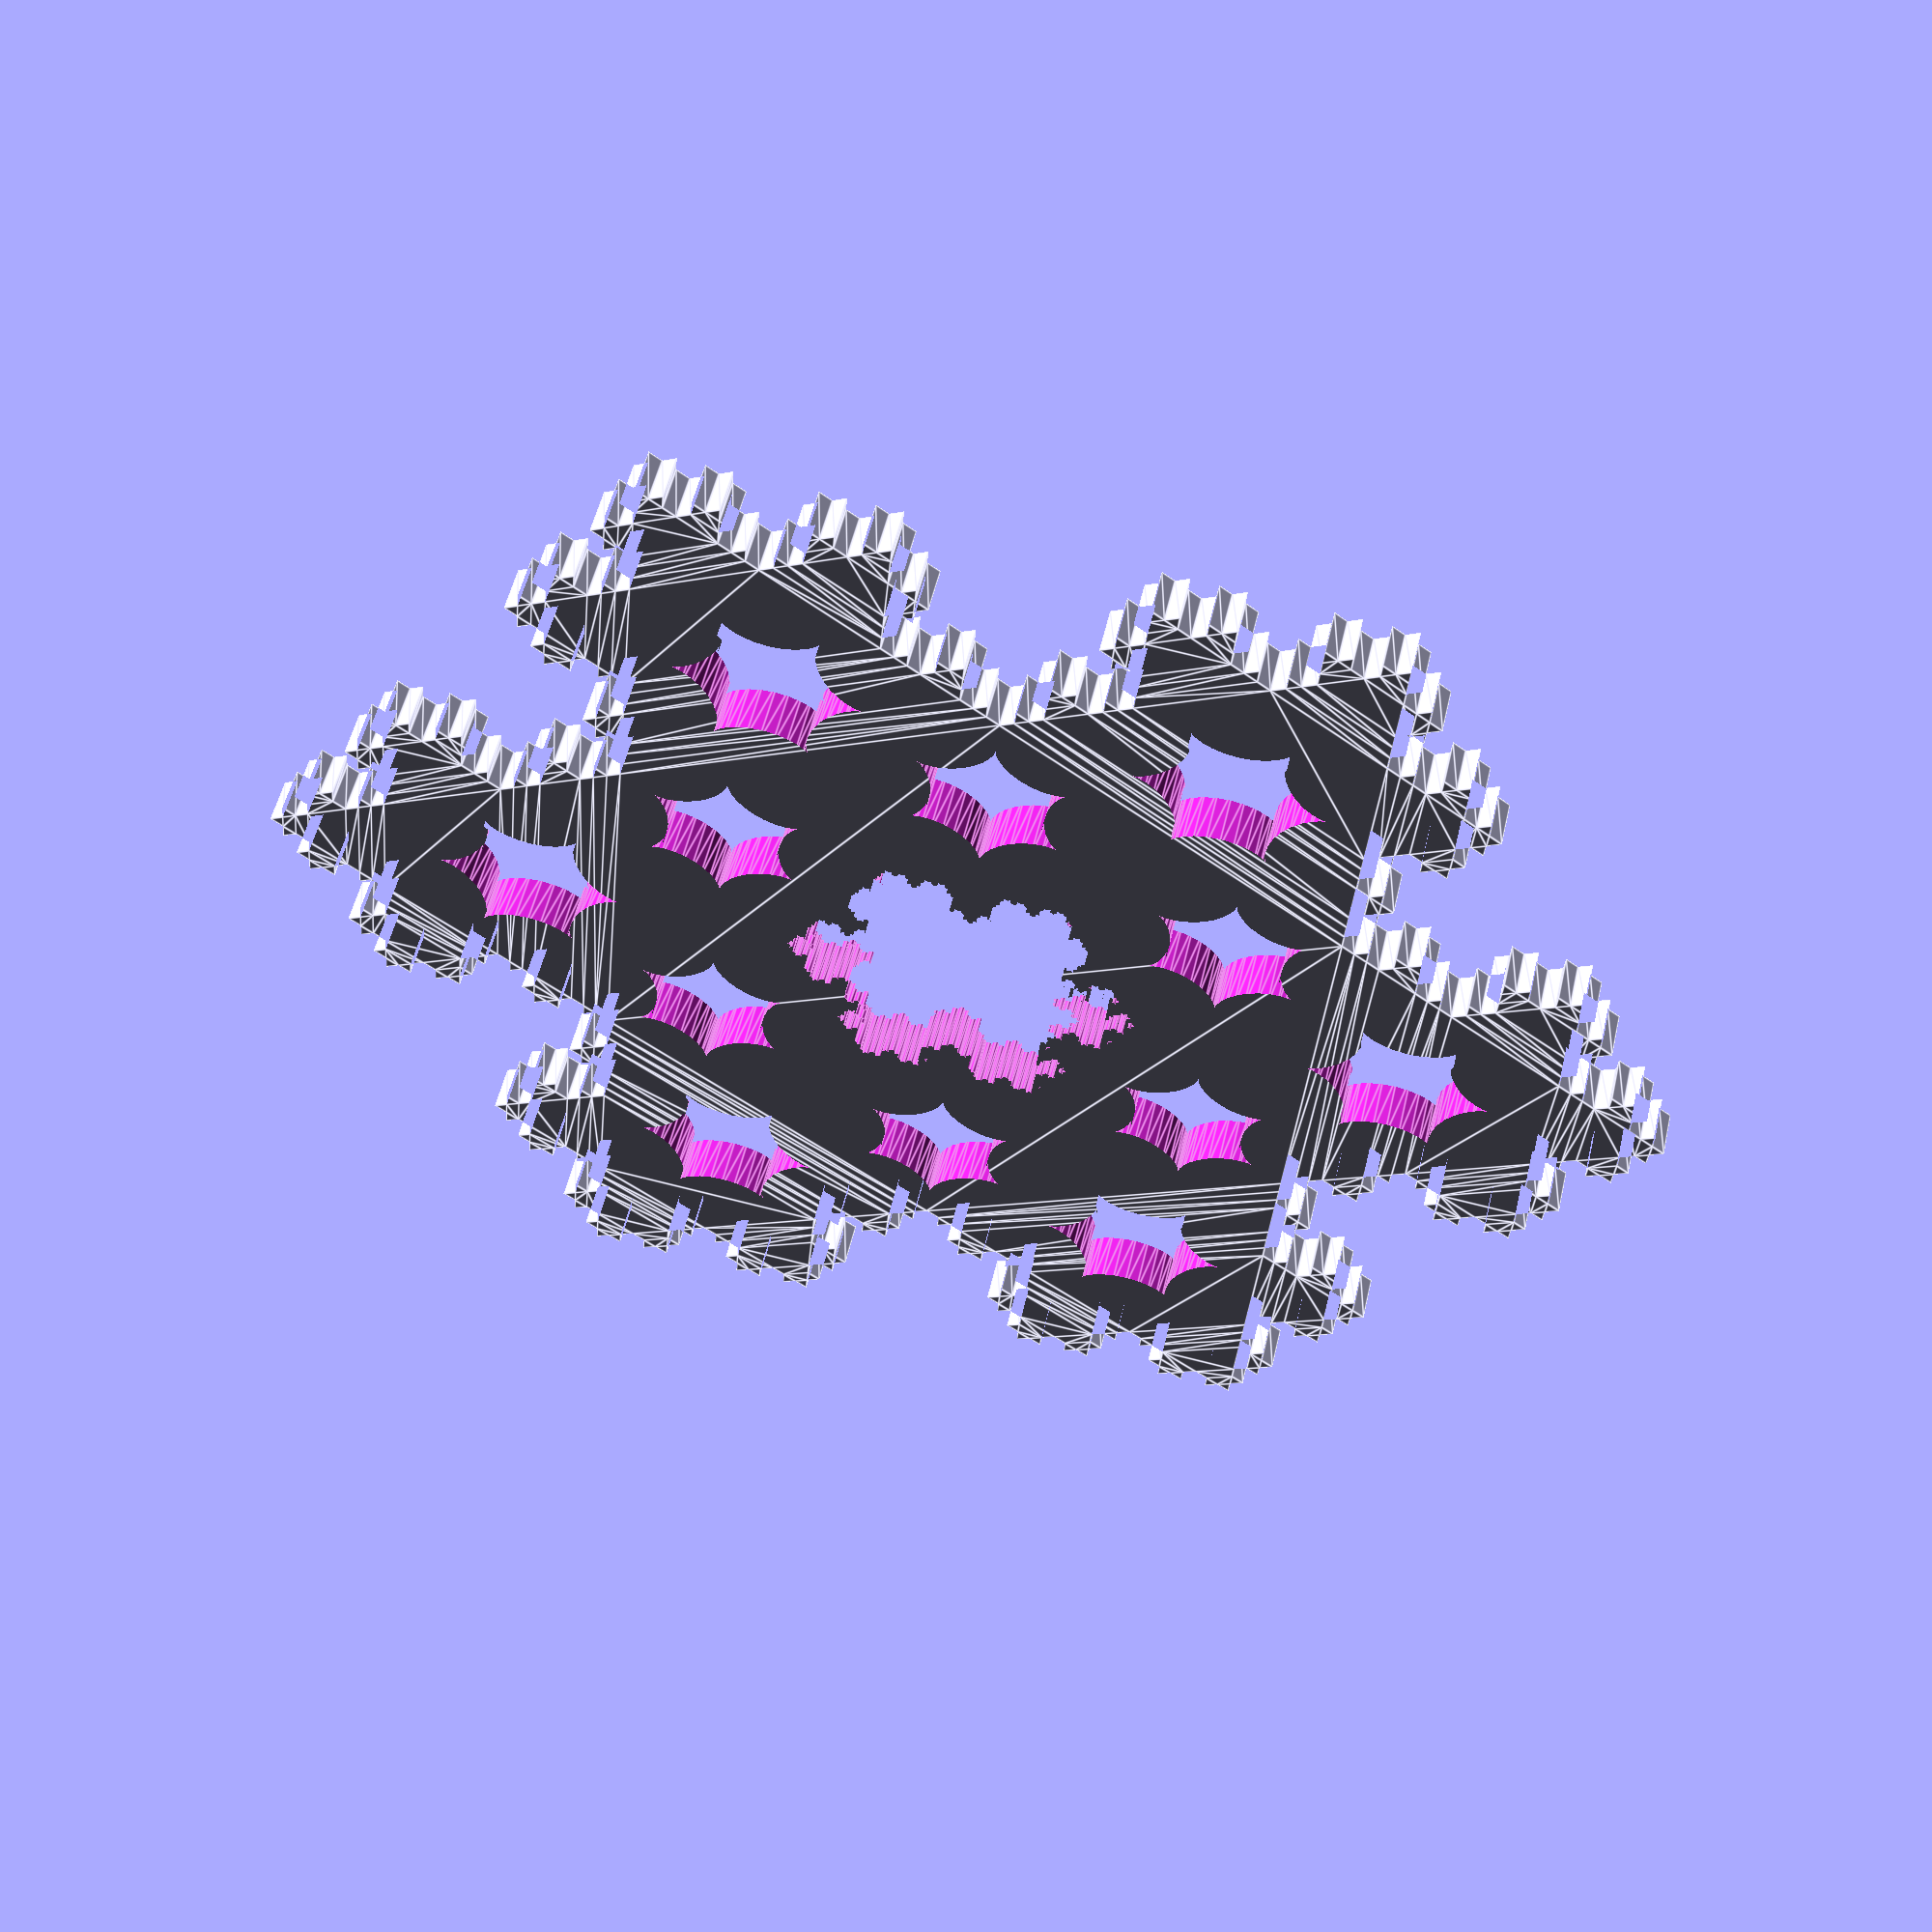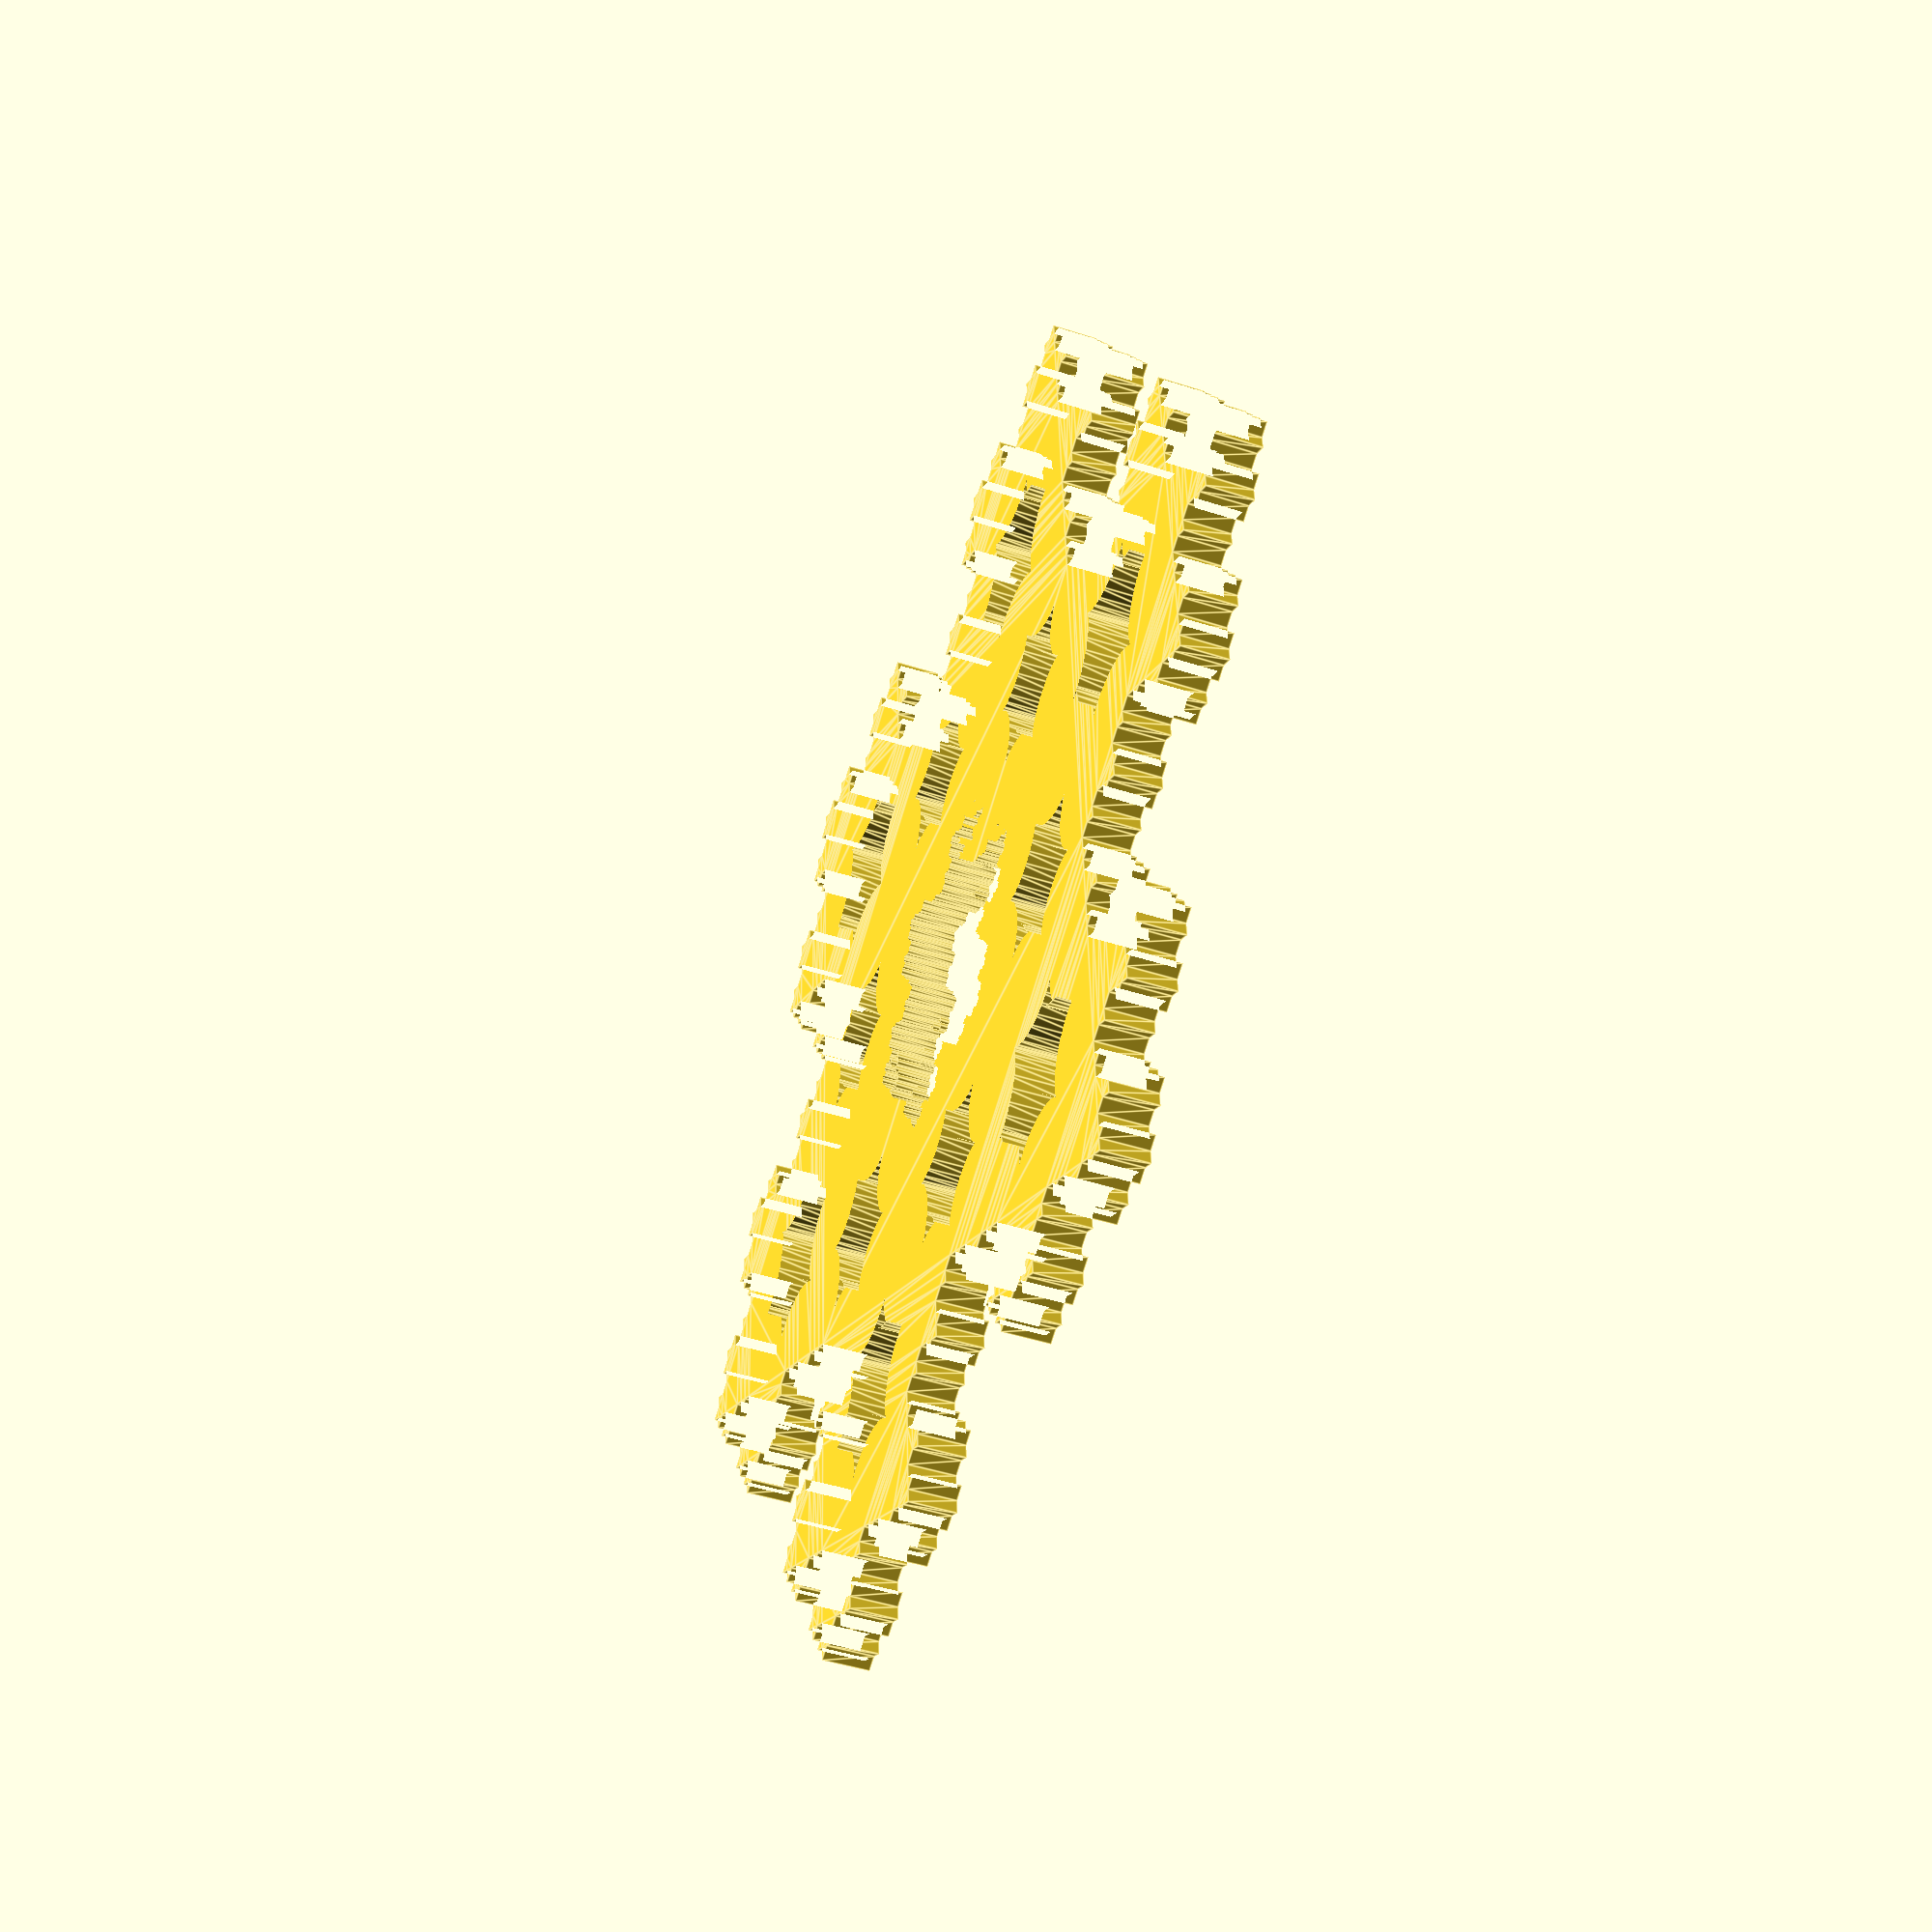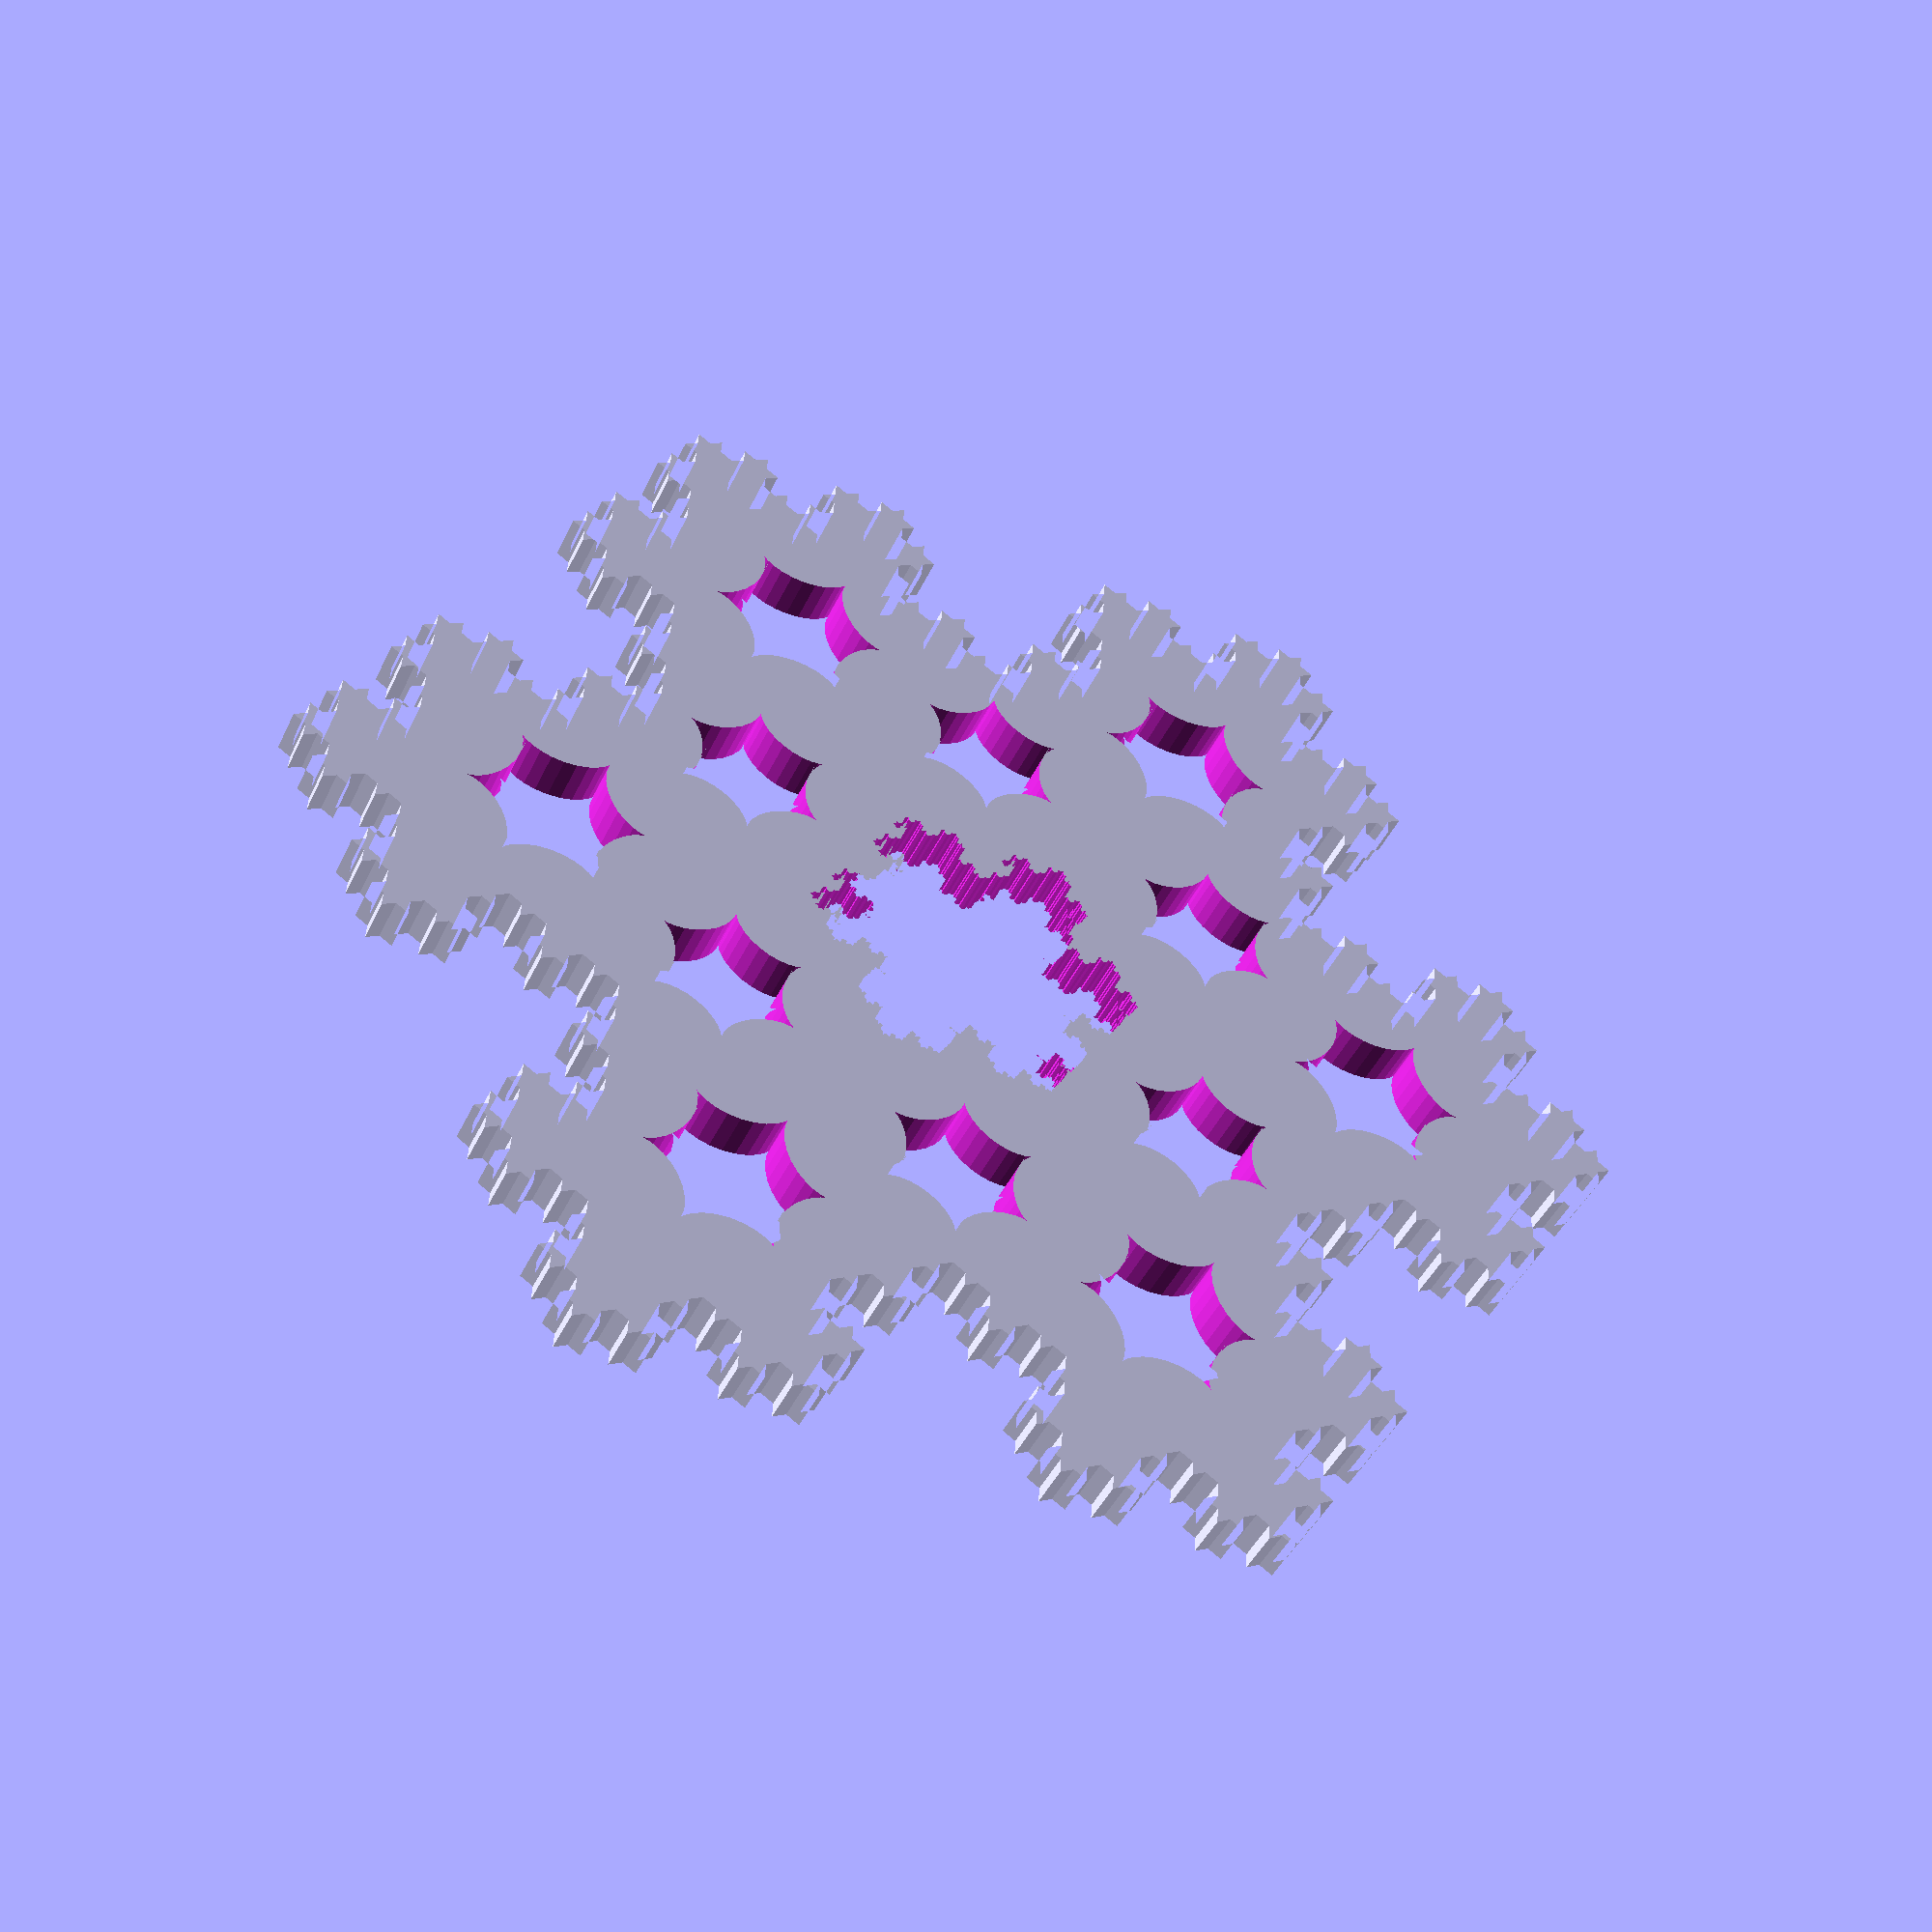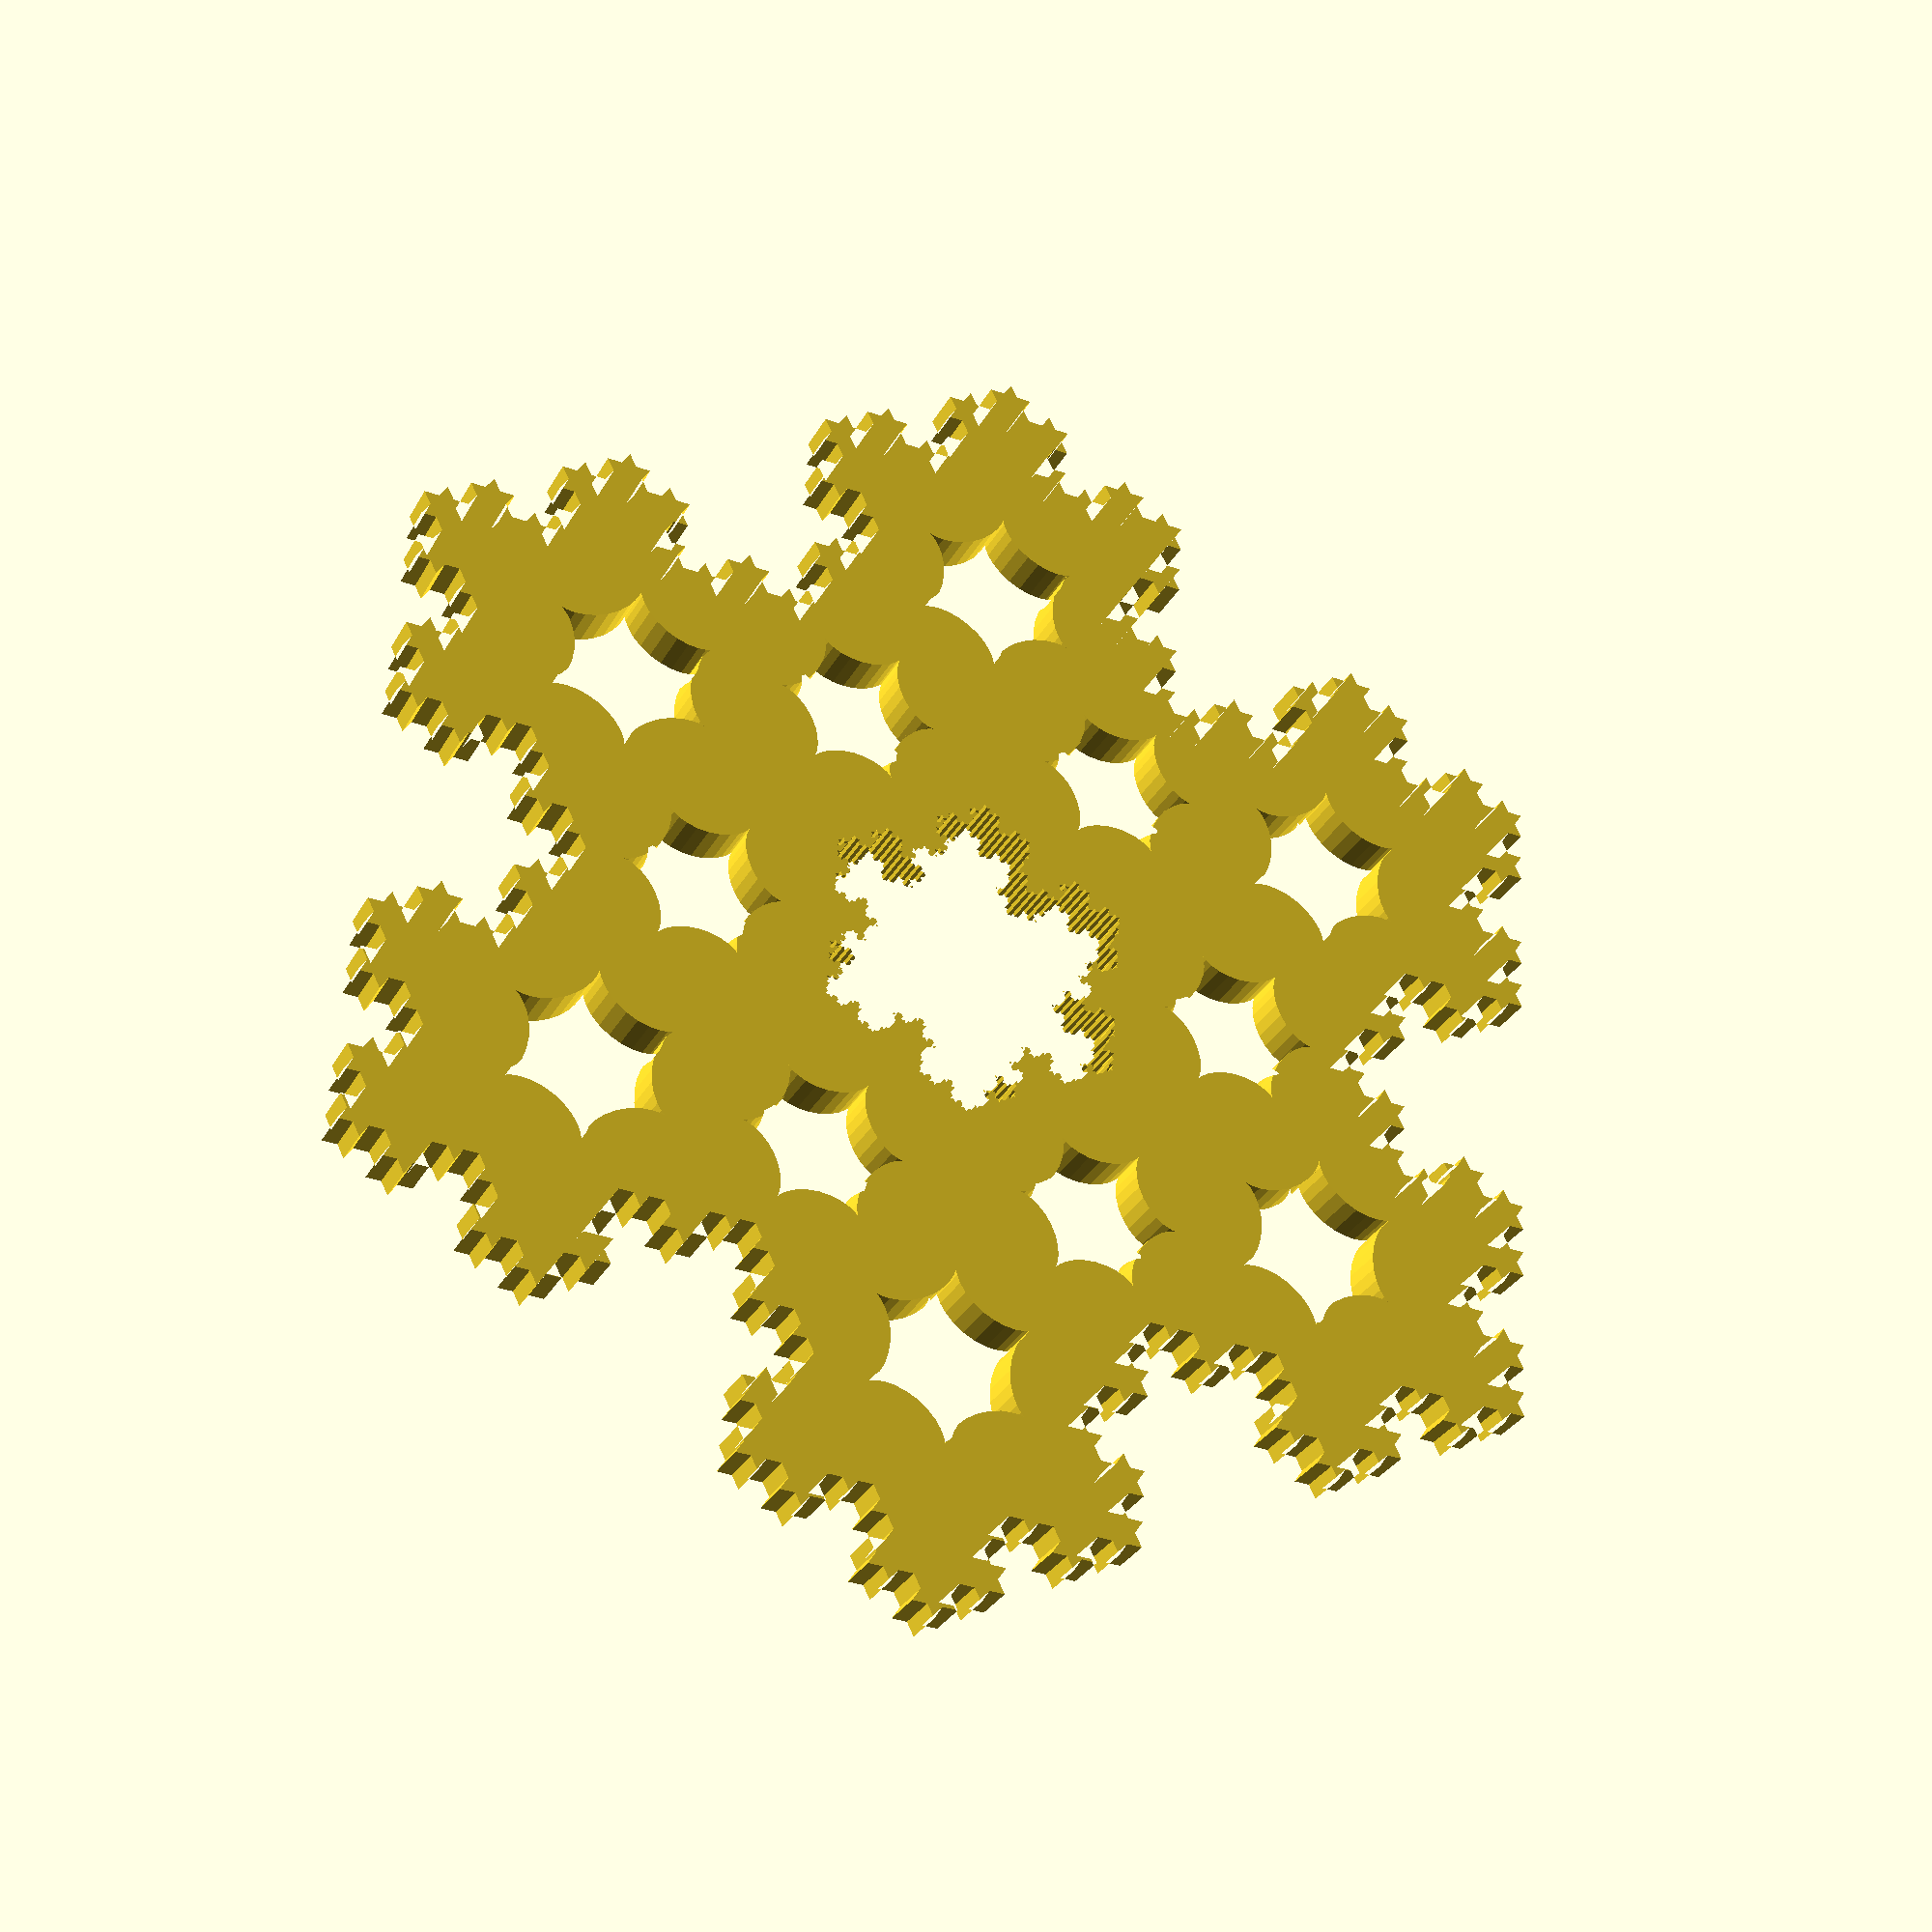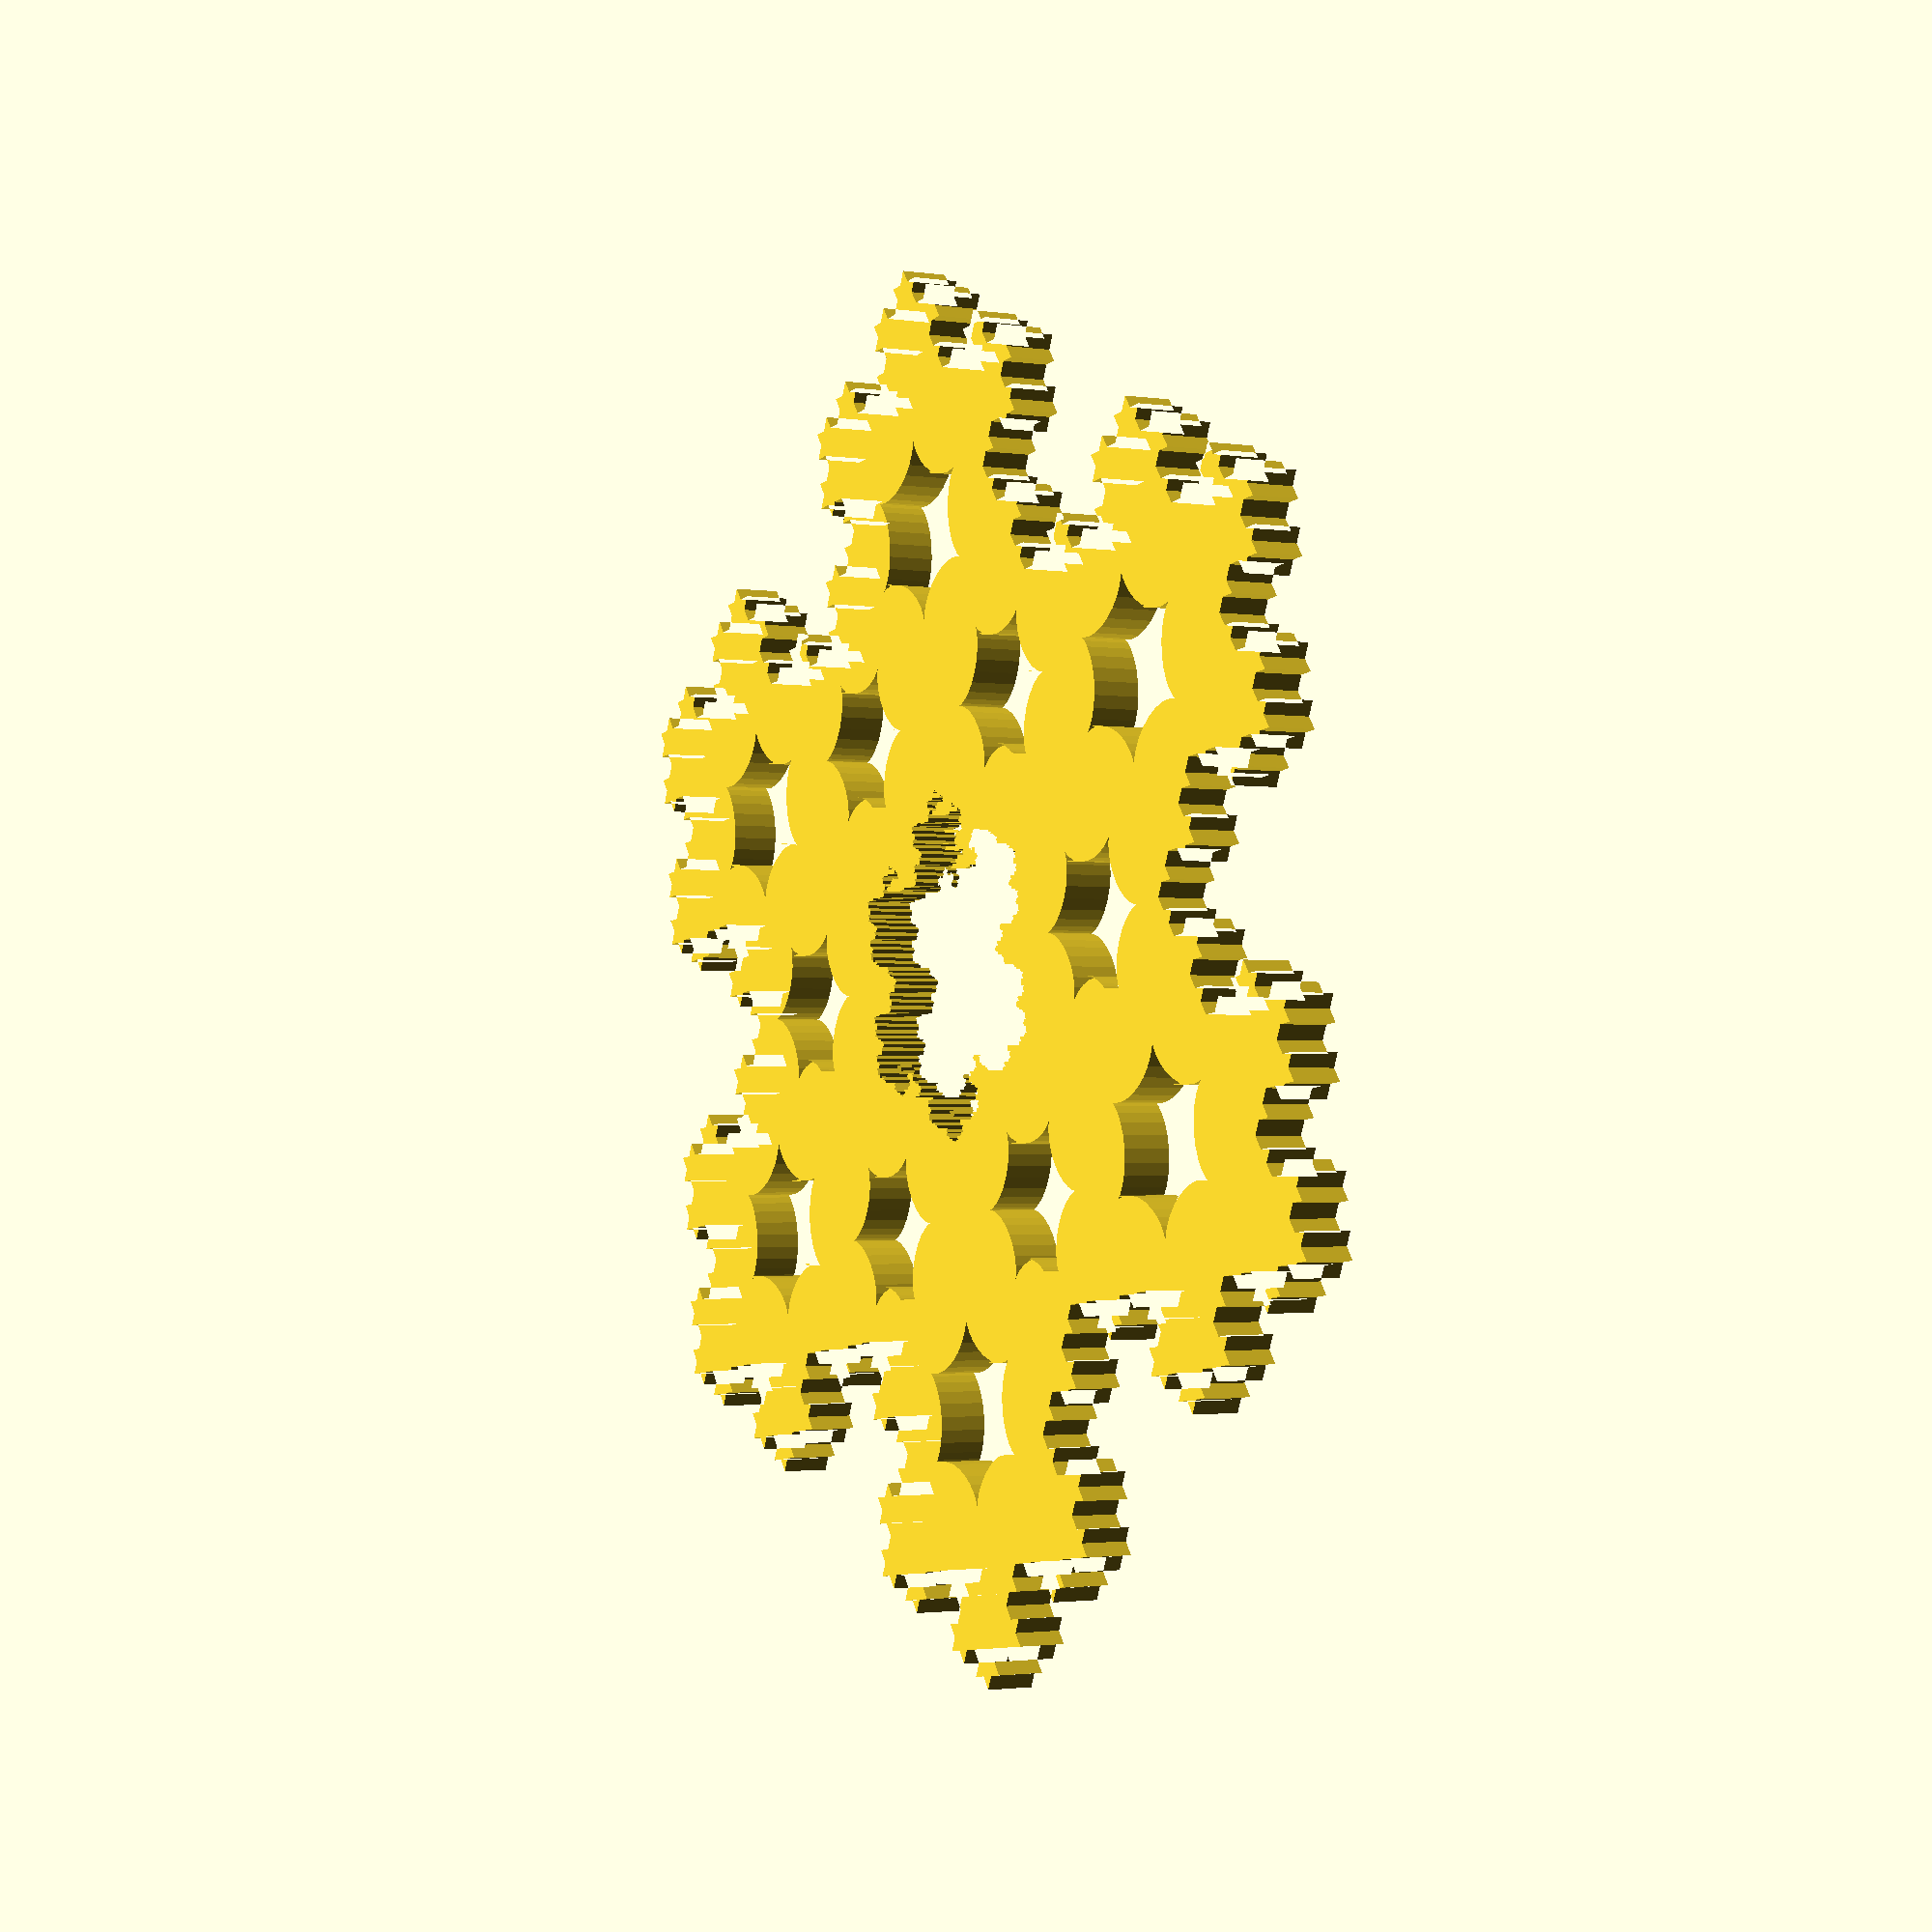
<openscad>
/*

program to make and decorate a Koch snowflake

contains 4 modules that make plane curves on
the xy plane - all objects have a 6 fold
rotation axis that coincides with the z axis

They are :

hexagon (scale, ht)
epi(scale,ht)
hypo(scale,ht)
koch_four_snowflake(scale,ht)

where ht is the height of the linear extrusion

hexagon - produces a hexagon
epi - makes an epicycloid with 6 cusps
hypo - makes a hypocycloid with 6 cusps
koch_four_snowflake makes a koch snowflake of 4 iterations

module rot1(radius, scale, ht)

positions 6 of the plane curves at 60 degree
intervals around a radius

pcm
*/



scale([1.2,1.2,1])
difference()
{

koch_four_snowflake(4,3);


rotate([0,0,30])
translate([0,0,-1])
rot1(23,4,5);


translate([0,0,-1])
rot1(15,3.6,5);


translate([0,0,-1])
koch_four_snowflake(1,5);

}




module hexagon(rr,ht)
{
linear_extrude(height=ht)

polygon([
          [ rr,0 ],
           [ .5*rr, (sqrt(3)/2)*rr],
           [-0.5*rr,(sqrt(3)/2)*rr],
           [- rr,0 ],
           [-0.5*rr, -(sqrt(3)/2)*rr],
           [0.5*rr,-(sqrt(3)/2)*rr],
           [rr,0],
           ]);
}



module rot1(rr1,sc,ht)
{



for ( i = [
           [ rr1,0,0 ],
           [ .5*rr1, (sqrt(3)/2)*rr1,0],
           [-0.5*rr1,(sqrt(3)/2)*rr1,0],
           [- rr1,0,0 ],
           [-0.5*rr1, -(sqrt(3)/2)*rr1,0],
           [0.5*rr1,-(sqrt(3)/2)*rr1,0],
           ])
           {

            translate(i)
 //             hexagon(sc,ht);
              hypo(sc,ht);
            }

 }








module koch_four_snowflake(sc,ht)
{


 scale([sc,sc,1])
linear_extrude(height=ht)


polygon
       (points = [
          [ 8.00000,-4.61880],[ 7.80247,-4.61880],[ 7.80247,-4.61880],[ 7.70370,-4.78987],[ 7.70370,-4.78987],
          [ 7.60494,-4.61880],[ 7.60494,-4.61880],[ 7.40741,-4.61880],[ 7.40741,-4.61880],[ 7.30864,-4.78987],
          [ 7.30864,-4.78987],[ 7.40741,-4.96094],[ 7.40741,-4.96094],[ 7.20988,-4.96094],[ 7.20988,-4.96094],
          [ 7.11111,-5.13200],[ 7.11111,-5.13200],[ 7.01235,-4.96094],[ 7.01235,-4.96094],[ 6.81482,-4.96094],
          [ 6.81482,-4.96094],[ 6.91358,-4.78987],[ 6.91358,-4.78987],[ 6.81482,-4.61880],[ 6.81482,-4.61880],
          [ 6.61728,-4.61880],[ 6.61728,-4.61880],[ 6.51852,-4.78987],[ 6.51852,-4.78987],[ 6.41975,-4.61880],
          [ 6.41975,-4.61880],[ 6.22222,-4.61880],[ 6.22222,-4.61880],[ 6.12346,-4.78987],[ 6.12346,-4.78987],
          [ 6.22222,-4.96094],[ 6.22222,-4.96094],[ 6.02469,-4.96094],[ 6.02469,-4.96094],[ 5.92593,-5.13200],
          [ 5.92593,-5.13200],[ 6.02469,-5.30307],[ 6.02469,-5.30307],[ 6.22222,-5.30307],[ 6.22222,-5.30307],
          [ 6.12346,-5.47414],[ 6.12346,-5.47414],[ 6.22222,-5.64520],[ 6.22222,-5.64520],[ 6.02469,-5.64520],
          [ 6.02469,-5.64520],[ 5.92593,-5.81627],[ 5.92593,-5.81627],[ 5.82716,-5.64520],[ 5.82716,-5.64520],
          [ 5.62963,-5.64520],[ 5.62963,-5.64520],[ 5.53086,-5.81627],[ 5.53086,-5.81627],[ 5.62963,-5.98734],
          [ 5.62963,-5.98734],[ 5.43210,-5.98734],[ 5.43210,-5.98734],[ 5.33333,-6.15840],[ 5.33333,-6.15840],
          [ 5.23457,-5.98734],[ 5.23457,-5.98734],[ 5.03704,-5.98734],[ 5.03704,-5.98734],[ 5.13580,-5.81627],
          [ 5.13580,-5.81627],[ 5.03704,-5.64520],[ 5.03704,-5.64520],[ 4.83951,-5.64520],[ 4.83951,-5.64520],
          [ 4.74074,-5.81627],[ 4.74074,-5.81627],[ 4.64198,-5.64520],[ 4.64198,-5.64520],[ 4.44445,-5.64520],
          [ 4.44445,-5.64520],[ 4.54321,-5.47414],[ 4.54321,-5.47414],[ 4.44445,-5.30307],[ 4.44445,-5.30307],
          [ 4.64198,-5.30307],[ 4.64198,-5.30307],[ 4.74074,-5.13200],[ 4.74074,-5.13200],[ 4.64198,-4.96094],
          [ 4.64198,-4.96094],[ 4.44444,-4.96094],[ 4.44444,-4.96094],[ 4.54321,-4.78987],[ 4.54321,-4.78987],
          [ 4.44444,-4.61880],[ 4.44444,-4.61880],[ 4.24691,-4.61880],[ 4.24691,-4.61880],[ 4.14815,-4.78987],
          [ 4.14815,-4.78987],[ 4.04938,-4.61880],[ 4.04938,-4.61880],[ 3.85185,-4.61880],[ 3.85185,-4.61880],
          [ 3.75309,-4.78987],[ 3.75309,-4.78987],[ 3.85185,-4.96094],[ 3.85185,-4.96094],[ 3.65432,-4.96094],
          [ 3.65432,-4.96094],[ 3.55556,-5.13200],[ 3.55556,-5.13200],[ 3.45679,-4.96094],[ 3.45679,-4.96094],
          [ 3.25926,-4.96094],[ 3.25926,-4.96094],[ 3.35802,-4.78987],[ 3.35802,-4.78987],[ 3.25926,-4.61880],
          [ 3.25926,-4.61880],[ 3.06173,-4.61880],[ 3.06173,-4.61880],[ 2.96296,-4.78987],[ 2.96296,-4.78987],
          [ 2.86420,-4.61880],[ 2.86420,-4.61880],[ 2.66667,-4.61880],[ 2.66667,-4.61880],[ 2.56790,-4.78987],
          [ 2.56790,-4.78987],[ 2.66667,-4.96094],[ 2.66667,-4.96094],[ 2.46914,-4.96094],[ 2.46914,-4.96094],
          [ 2.37037,-5.13200],[ 2.37037,-5.13200],[ 2.46914,-5.30307],[ 2.46914,-5.30307],[ 2.66667,-5.30307],
          [ 2.66667,-5.30307],[ 2.56790,-5.47414],[ 2.56790,-5.47414],[ 2.66667,-5.64520],[ 2.66667,-5.64520],
          [ 2.46914,-5.64520],[ 2.46914,-5.64520],[ 2.37037,-5.81627],[ 2.37037,-5.81627],[ 2.27161,-5.64520],
          [ 2.27161,-5.64520],[ 2.07407,-5.64520],[ 2.07407,-5.64520],[ 1.97531,-5.81627],[ 1.97531,-5.81627],
          [ 2.07407,-5.98734],[ 2.07407,-5.98734],[ 1.87654,-5.98734],[ 1.87654,-5.98734],[ 1.77778,-6.15840],
          [ 1.77778,-6.15840],[ 1.87654,-6.32947],[ 1.87654,-6.32947],[ 2.07407,-6.32947],[ 2.07407,-6.32947],
          [ 1.97531,-6.50054],[ 1.97531,-6.50054],[ 2.07407,-6.67160],[ 2.07407,-6.67160],[ 2.27160,-6.67160],
          [ 2.27160,-6.67160],[ 2.37037,-6.50054],[ 2.37037,-6.50054],[ 2.46914,-6.67160],[ 2.46914,-6.67160],
          [ 2.66667,-6.67160],[ 2.66667,-6.67160],[ 2.56790,-6.84267],[ 2.56790,-6.84267],[ 2.66667,-7.01374],
          [ 2.66667,-7.01374],[ 2.46914,-7.01374],[ 2.46914,-7.01374],[ 2.37037,-7.18480],[ 2.37037,-7.18480],
          [ 2.46914,-7.35587],[ 2.46914,-7.35587],[ 2.66667,-7.35587],[ 2.66667,-7.35587],[ 2.56790,-7.52694],
          [ 2.56790,-7.52694],[ 2.66667,-7.69800],[ 2.66667,-7.69800],[ 2.46914,-7.69800],[ 2.46914,-7.69800],
          [ 2.37037,-7.86907],[ 2.37037,-7.86907],[ 2.27160,-7.69800],[ 2.27160,-7.69800],[ 2.07407,-7.69800],
          [ 2.07407,-7.69800],[ 1.97531,-7.86907],[ 1.97531,-7.86907],[ 2.07407,-8.04014],[ 2.07407,-8.04014],
          [ 1.87654,-8.04014],[ 1.87654,-8.04014],[ 1.77778,-8.21120],[ 1.77778,-8.21120],[ 1.67901,-8.04014],
          [ 1.67901,-8.04014],[ 1.48148,-8.04014],[ 1.48148,-8.04014],[ 1.58025,-7.86907],[ 1.58025,-7.86907],
          [ 1.48148,-7.69800],[ 1.48148,-7.69800],[ 1.28395,-7.69800],[ 1.28395,-7.69800],[ 1.18519,-7.86907],
          [ 1.18519,-7.86907],[ 1.08642,-7.69800],[ 1.08642,-7.69800],[ 0.88889,-7.69800],[ 0.88889,-7.69800],
          [ 0.79012,-7.86907],[ 0.79012,-7.86907],[ 0.88889,-8.04014],[ 0.88889,-8.04014],[ 0.69136,-8.04014],
          [ 0.69136,-8.04014],[ 0.59259,-8.21120],[ 0.59259,-8.21120],[ 0.69136,-8.38227],[ 0.69136,-8.38227],
          [ 0.88889,-8.38227],[ 0.88889,-8.38227],[ 0.79012,-8.55334],[ 0.79012,-8.55334],[ 0.88889,-8.72440],
          [ 0.88889,-8.72440],[ 0.69136,-8.72440],[ 0.69136,-8.72440],[ 0.59259,-8.89547],[ 0.59259,-8.89547],
          [ 0.49383,-8.72440],[ 0.49383,-8.72440],[ 0.29630,-8.72440],[ 0.29630,-8.72440],[ 0.19753,-8.89547],
          [ 0.19753,-8.89547],[ 0.29630,-9.06654],[ 0.29630,-9.06654],[ 0.09877,-9.06654],[ 0.09877,-9.06654],
          [-0.00000,-9.23760],[-0.00000,-9.23760],[-0.09877,-9.06654],[-0.09877,-9.06654],[-0.29630,-9.06654],
          [-0.29630,-9.06654],[-0.19753,-8.89547],[-0.19753,-8.89547],[-0.29630,-8.72440],[-0.29630,-8.72440],
          [-0.49383,-8.72440],[-0.49383,-8.72440],[-0.59259,-8.89547],[-0.59259,-8.89547],[-0.69136,-8.72440],
          [-0.69136,-8.72440],[-0.88889,-8.72440],[-0.88889,-8.72440],[-0.79012,-8.55334],[-0.79012,-8.55334],
          [-0.88889,-8.38227],[-0.88889,-8.38227],[-0.69136,-8.38227],[-0.69136,-8.38227],[-0.59259,-8.21120],
          [-0.59259,-8.21120],[-0.69136,-8.04014],[-0.69136,-8.04014],[-0.88889,-8.04014],[-0.88889,-8.04014],
          [-0.79012,-7.86907],[-0.79012,-7.86907],[-0.88889,-7.69800],[-0.88889,-7.69800],[-1.08642,-7.69800],
          [-1.08642,-7.69800],[-1.18519,-7.86907],[-1.18519,-7.86907],[-1.28395,-7.69800],[-1.28395,-7.69800],
          [-1.48148,-7.69800],[-1.48148,-7.69800],[-1.58025,-7.86907],[-1.58025,-7.86907],[-1.48148,-8.04014],
          [-1.48148,-8.04014],[-1.67901,-8.04014],[-1.67901,-8.04014],[-1.77778,-8.21120],[-1.77778,-8.21120],
          [-1.87654,-8.04014],[-1.87654,-8.04014],[-2.07407,-8.04014],[-2.07407,-8.04014],[-1.97531,-7.86907],
          [-1.97531,-7.86907],[-2.07407,-7.69800],[-2.07407,-7.69800],[-2.27161,-7.69800],[-2.27161,-7.69800],
          [-2.37037,-7.86907],[-2.37037,-7.86907],[-2.46914,-7.69800],[-2.46914,-7.69800],[-2.66667,-7.69800],
          [-2.66667,-7.69800],[-2.56790,-7.52694],[-2.56790,-7.52694],[-2.66667,-7.35587],[-2.66667,-7.35587],
          [-2.46914,-7.35587],[-2.46914,-7.35587],[-2.37037,-7.18480],[-2.37037,-7.18480],[-2.46914,-7.01374],
          [-2.46914,-7.01374],[-2.66667,-7.01374],[-2.66667,-7.01374],[-2.56790,-6.84267],[-2.56790,-6.84267],
          [-2.66667,-6.67160],[-2.66667,-6.67160],[-2.46914,-6.67160],[-2.46914,-6.67160],[-2.37037,-6.50054],
          [-2.37037,-6.50054],[-2.27160,-6.67160],[-2.27160,-6.67160],[-2.07407,-6.67160],[-2.07407,-6.67160],
          [-1.97531,-6.50054],[-1.97531,-6.50054],[-2.07407,-6.32947],[-2.07407,-6.32947],[-1.87654,-6.32947],
          [-1.87654,-6.32947],[-1.77778,-6.15840],[-1.77778,-6.15840],[-1.87654,-5.98734],[-1.87654,-5.98734],
          [-2.07407,-5.98734],[-2.07407,-5.98734],[-1.97531,-5.81627],[-1.97531,-5.81627],[-2.07407,-5.64520],
          [-2.07407,-5.64520],[-2.27160,-5.64520],[-2.27160,-5.64520],[-2.37037,-5.81627],[-2.37037,-5.81627],
          [-2.46914,-5.64520],[-2.46914,-5.64520],[-2.66667,-5.64520],[-2.66667,-5.64520],[-2.56790,-5.47414],
          [-2.56790,-5.47414],[-2.66667,-5.30307],[-2.66667,-5.30307],[-2.46914,-5.30307],[-2.46914,-5.30307],
          [-2.37037,-5.13200],[-2.37037,-5.13200],[-2.46914,-4.96094],[-2.46914,-4.96094],[-2.66667,-4.96094],
          [-2.66667,-4.96094],[-2.56790,-4.78987],[-2.56790,-4.78987],[-2.66667,-4.61880],[-2.66667,-4.61880],
          [-2.86420,-4.61880],[-2.86420,-4.61880],[-2.96296,-4.78987],[-2.96296,-4.78987],[-3.06173,-4.61880],
          [-3.06173,-4.61880],[-3.25926,-4.61880],[-3.25926,-4.61880],[-3.35802,-4.78987],[-3.35802,-4.78987],
          [-3.25926,-4.96094],[-3.25926,-4.96094],[-3.45679,-4.96094],[-3.45679,-4.96094],[-3.55556,-5.13200],
          [-3.55556,-5.13200],[-3.65432,-4.96094],[-3.65432,-4.96094],[-3.85185,-4.96094],[-3.85185,-4.96094],
          [-3.75309,-4.78987],[-3.75309,-4.78987],[-3.85185,-4.61880],[-3.85185,-4.61880],[-4.04938,-4.61880],
          [-4.04938,-4.61880],[-4.14815,-4.78987],[-4.14815,-4.78987],[-4.24691,-4.61880],[-4.24691,-4.61880],
          [-4.44444,-4.61880],[-4.44444,-4.61880],[-4.54321,-4.78987],[-4.54321,-4.78987],[-4.44444,-4.96094],
          [-4.44444,-4.96094],[-4.64198,-4.96094],[-4.64198,-4.96094],[-4.74074,-5.13200],[-4.74074,-5.13200],
          [-4.64198,-5.30307],[-4.64198,-5.30307],[-4.44445,-5.30307],[-4.44445,-5.30307],[-4.54321,-5.47414],
          [-4.54321,-5.47414],[-4.44444,-5.64520],[-4.44444,-5.64520],[-4.64198,-5.64520],[-4.64198,-5.64520],
          [-4.74074,-5.81627],[-4.74074,-5.81627],[-4.83951,-5.64520],[-4.83951,-5.64520],[-5.03704,-5.64520],
          [-5.03704,-5.64520],[-5.13580,-5.81627],[-5.13580,-5.81627],[-5.03704,-5.98734],[-5.03704,-5.98734],
          [-5.23457,-5.98734],[-5.23457,-5.98734],[-5.33333,-6.15840],[-5.33333,-6.15840],[-5.43210,-5.98734],
          [-5.43210,-5.98734],[-5.62963,-5.98734],[-5.62963,-5.98734],[-5.53086,-5.81627],[-5.53086,-5.81627],
          [-5.62963,-5.64520],[-5.62963,-5.64520],[-5.82716,-5.64520],[-5.82716,-5.64520],[-5.92593,-5.81627],
          [-5.92593,-5.81627],[-6.02469,-5.64520],[-6.02469,-5.64520],[-6.22222,-5.64520],[-6.22222,-5.64520],
          [-6.12346,-5.47414],[-6.12346,-5.47414],[-6.22222,-5.30307],[-6.22222,-5.30307],[-6.02469,-5.30307],
          [-6.02469,-5.30307],[-5.92593,-5.13200],[-5.92593,-5.13200],[-6.02469,-4.96094],[-6.02469,-4.96094],
          [-6.22222,-4.96094],[-6.22222,-4.96094],[-6.12346,-4.78987],[-6.12346,-4.78987],[-6.22222,-4.61880],
          [-6.22222,-4.61880],[-6.41975,-4.61880],[-6.41975,-4.61880],[-6.51852,-4.78987],[-6.51852,-4.78987],
          [-6.61728,-4.61880],[-6.61728,-4.61880],[-6.81482,-4.61880],[-6.81482,-4.61880],[-6.91358,-4.78987],
          [-6.91358,-4.78987],[-6.81482,-4.96094],[-6.81482,-4.96094],[-7.01235,-4.96094],[-7.01235,-4.96094],
          [-7.11111,-5.13200],[-7.11111,-5.13200],[-7.20988,-4.96094],[-7.20988,-4.96094],[-7.40741,-4.96094],
          [-7.40741,-4.96094],[-7.30864,-4.78987],[-7.30864,-4.78987],[-7.40741,-4.61880],[-7.40741,-4.61880],
          [-7.60494,-4.61880],[-7.60494,-4.61880],[-7.70370,-4.78987],[-7.70370,-4.78987],[-7.80247,-4.61880],
          [-7.80247,-4.61880],[-8.00000,-4.61880],[-8.00000,-4.61880],[-7.90123,-4.44774],[-7.90123,-4.44774],
          [-8.00000,-4.27667],[-8.00000,-4.27667],[-7.80247,-4.27667],[-7.80247,-4.27667],[-7.70370,-4.10560],
          [-7.70370,-4.10560],[-7.80247,-3.93454],[-7.80247,-3.93454],[-8.00000,-3.93454],[-8.00000,-3.93454],
          [-7.90123,-3.76347],[-7.90123,-3.76347],[-8.00000,-3.59240],[-8.00000,-3.59240],[-7.80247,-3.59240],
          [-7.80247,-3.59240],[-7.70370,-3.42134],[-7.70370,-3.42134],[-7.60494,-3.59240],[-7.60494,-3.59240],
          [-7.40741,-3.59240],[-7.40741,-3.59240],[-7.30864,-3.42134],[-7.30864,-3.42134],[-7.40741,-3.25027],
          [-7.40741,-3.25027],[-7.20988,-3.25027],[-7.20988,-3.25027],[-7.11111,-3.07920],[-7.11111,-3.07920],
          [-7.20988,-2.90813],[-7.20988,-2.90813],[-7.40741,-2.90813],[-7.40741,-2.90813],[-7.30864,-2.73707],
          [-7.30864,-2.73707],[-7.40741,-2.56600],[-7.40741,-2.56600],[-7.60494,-2.56600],[-7.60494,-2.56600],
          [-7.70370,-2.73707],[-7.70370,-2.73707],[-7.80247,-2.56600],[-7.80247,-2.56600],[-8.00000,-2.56600],
          [-8.00000,-2.56600],[-7.90123,-2.39493],[-7.90123,-2.39493],[-8.00000,-2.22387],[-8.00000,-2.22387],
          [-7.80247,-2.22387],[-7.80247,-2.22387],[-7.70370,-2.05280],[-7.70370,-2.05280],[-7.80247,-1.88173],
          [-7.80247,-1.88173],[-8.00000,-1.88173],[-8.00000,-1.88173],[-7.90123,-1.71067],[-7.90123,-1.71067],
          [-8.00000,-1.53960],[-8.00000,-1.53960],[-7.80247,-1.53960],[-7.80247,-1.53960],[-7.70370,-1.36853],
          [-7.70370,-1.36853],[-7.60494,-1.53960],[-7.60494,-1.53960],[-7.40741,-1.53960],[-7.40741,-1.53960],
          [-7.30864,-1.36853],[-7.30864,-1.36853],[-7.40741,-1.19747],[-7.40741,-1.19747],[-7.20988,-1.19747],
          [-7.20988,-1.19747],[-7.11111,-1.02640],[-7.11111,-1.02640],[-7.01235,-1.19747],[-7.01235,-1.19747],
          [-6.81482,-1.19747],[-6.81482,-1.19747],[-6.91358,-1.36853],[-6.91358,-1.36853],[-6.81482,-1.53960],
          [-6.81482,-1.53960],[-6.61728,-1.53960],[-6.61728,-1.53960],[-6.51852,-1.36853],[-6.51852,-1.36853],
          [-6.41975,-1.53960],[-6.41975,-1.53960],[-6.22222,-1.53960],[-6.22222,-1.53960],[-6.12346,-1.36853],
          [-6.12346,-1.36853],[-6.22222,-1.19747],[-6.22222,-1.19747],[-6.02469,-1.19747],[-6.02469,-1.19747],
          [-5.92593,-1.02640],[-5.92593,-1.02640],[-6.02469,-0.85533],[-6.02469,-0.85533],[-6.22222,-0.85533],
          [-6.22222,-0.85533],[-6.12346,-0.68427],[-6.12346,-0.68427],[-6.22222,-0.51320],[-6.22222,-0.51320],
          [-6.02469,-0.51320],[-6.02469,-0.51320],[-5.92593,-0.34213],[-5.92593,-0.34213],[-5.82716,-0.51320],
          [-5.82716,-0.51320],[-5.62963,-0.51320],[-5.62963,-0.51320],[-5.53086,-0.34213],[-5.53086,-0.34213],
          [-5.62963,-0.17107],[-5.62963,-0.17107],[-5.43210,-0.17107],[-5.43210,-0.17107],[-5.33333,-0.00000],
          [-5.33333,-0.00000],[-5.43210, 0.17107],[-5.43210, 0.17107],[-5.62963, 0.17107],[-5.62963, 0.17107],
          [-5.53086, 0.34213],[-5.53086, 0.34213],[-5.62963, 0.51320],[-5.62963, 0.51320],[-5.82716, 0.51320],
          [-5.82716, 0.51320],[-5.92593, 0.34213],[-5.92593, 0.34213],[-6.02469, 0.51320],[-6.02469, 0.51320],
          [-6.22222, 0.51320],[-6.22222, 0.51320],[-6.12346, 0.68427],[-6.12346, 0.68427],[-6.22222, 0.85533],
          [-6.22222, 0.85533],[-6.02469, 0.85533],[-6.02469, 0.85533],[-5.92593, 1.02640],[-5.92593, 1.02640],
          [-6.02469, 1.19747],[-6.02469, 1.19747],[-6.22222, 1.19747],[-6.22222, 1.19747],[-6.12346, 1.36853],
          [-6.12346, 1.36853],[-6.22222, 1.53960],[-6.22222, 1.53960],[-6.41975, 1.53960],[-6.41975, 1.53960],
          [-6.51852, 1.36853],[-6.51852, 1.36853],[-6.61728, 1.53960],[-6.61728, 1.53960],[-6.81482, 1.53960],
          [-6.81482, 1.53960],[-6.91358, 1.36853],[-6.91358, 1.36853],[-6.81482, 1.19747],[-6.81482, 1.19747],
          [-7.01235, 1.19747],[-7.01235, 1.19747],[-7.11111, 1.02640],[-7.11111, 1.02640],[-7.20988, 1.19747],
          [-7.20988, 1.19747],[-7.40741, 1.19747],[-7.40741, 1.19747],[-7.30864, 1.36853],[-7.30864, 1.36853],
          [-7.40741, 1.53960],[-7.40741, 1.53960],[-7.60494, 1.53960],[-7.60494, 1.53960],[-7.70370, 1.36853],
          [-7.70370, 1.36853],[-7.80247, 1.53960],[-7.80247, 1.53960],[-8.00000, 1.53960],[-8.00000, 1.53960],
          [-7.90124, 1.71067],[-7.90124, 1.71067],[-8.00000, 1.88173],[-8.00000, 1.88173],[-7.80247, 1.88173],
          [-7.80247, 1.88173],[-7.70370, 2.05280],[-7.70370, 2.05280],[-7.80247, 2.22387],[-7.80247, 2.22387],
          [-8.00000, 2.22387],[-8.00000, 2.22387],[-7.90124, 2.39493],[-7.90124, 2.39493],[-8.00000, 2.56600],
          [-8.00000, 2.56600],[-7.80247, 2.56600],[-7.80247, 2.56600],[-7.70370, 2.73707],[-7.70370, 2.73707],
          [-7.60494, 2.56600],[-7.60494, 2.56600],[-7.40741, 2.56600],[-7.40741, 2.56600],[-7.30864, 2.73707],
          [-7.30864, 2.73707],[-7.40741, 2.90813],[-7.40741, 2.90813],[-7.20988, 2.90813],[-7.20988, 2.90813],
          [-7.11111, 3.07920],[-7.11111, 3.07920],[-7.20988, 3.25027],[-7.20988, 3.25027],[-7.40741, 3.25027],
          [-7.40741, 3.25027],[-7.30864, 3.42133],[-7.30864, 3.42133],[-7.40741, 3.59240],[-7.40741, 3.59240],
          [-7.60494, 3.59240],[-7.60494, 3.59240],[-7.70370, 3.42133],[-7.70370, 3.42133],[-7.80247, 3.59240],
          [-7.80247, 3.59240],[-8.00000, 3.59240],[-8.00000, 3.59240],[-7.90124, 3.76347],[-7.90124, 3.76347],
          [-8.00000, 3.93454],[-8.00000, 3.93454],[-7.80247, 3.93454],[-7.80247, 3.93454],[-7.70370, 4.10560],
          [-7.70370, 4.10560],[-7.80247, 4.27667],[-7.80247, 4.27667],[-8.00000, 4.27667],[-8.00000, 4.27667],
          [-7.90124, 4.44774],[-7.90124, 4.44774],[-8.00000, 4.61880],[-8.00000, 4.61880],[-7.80247, 4.61880],
          [-7.80247, 4.61880],[-7.70370, 4.78987],[-7.70370, 4.78987],[-7.60494, 4.61880],[-7.60494, 4.61880],
          [-7.40741, 4.61880],[-7.40741, 4.61880],[-7.30864, 4.78987],[-7.30864, 4.78987],[-7.40741, 4.96094],
          [-7.40741, 4.96094],[-7.20988, 4.96094],[-7.20988, 4.96094],[-7.11111, 5.13200],[-7.11111, 5.13200],
          [-7.01235, 4.96094],[-7.01235, 4.96094],[-6.81482, 4.96094],[-6.81482, 4.96094],[-6.91358, 4.78987],
          [-6.91358, 4.78987],[-6.81482, 4.61880],[-6.81482, 4.61880],[-6.61728, 4.61880],[-6.61728, 4.61880],
          [-6.51852, 4.78987],[-6.51852, 4.78987],[-6.41975, 4.61880],[-6.41975, 4.61880],[-6.22222, 4.61880],
          [-6.22222, 4.61880],[-6.12346, 4.78987],[-6.12346, 4.78987],[-6.22222, 4.96094],[-6.22222, 4.96094],
          [-6.02469, 4.96094],[-6.02469, 4.96094],[-5.92593, 5.13200],[-5.92593, 5.13200],[-6.02469, 5.30307],
          [-6.02469, 5.30307],[-6.22222, 5.30307],[-6.22222, 5.30307],[-6.12346, 5.47414],[-6.12346, 5.47414],
          [-6.22222, 5.64520],[-6.22222, 5.64520],[-6.02469, 5.64520],[-6.02469, 5.64520],[-5.92593, 5.81627],
          [-5.92593, 5.81627],[-5.82716, 5.64520],[-5.82716, 5.64520],[-5.62963, 5.64520],[-5.62963, 5.64520],
          [-5.53086, 5.81627],[-5.53086, 5.81627],[-5.62963, 5.98734],[-5.62963, 5.98734],[-5.43210, 5.98734],
          [-5.43210, 5.98734],[-5.33333, 6.15840],[-5.33333, 6.15840],[-5.23457, 5.98734],[-5.23457, 5.98734],
          [-5.03704, 5.98734],[-5.03704, 5.98734],[-5.13580, 5.81627],[-5.13580, 5.81627],[-5.03704, 5.64520],
          [-5.03704, 5.64520],[-4.83951, 5.64520],[-4.83951, 5.64520],[-4.74074, 5.81627],[-4.74074, 5.81627],
          [-4.64198, 5.64520],[-4.64198, 5.64520],[-4.44444, 5.64520],[-4.44444, 5.64520],[-4.54321, 5.47414],
          [-4.54321, 5.47414],[-4.44444, 5.30307],[-4.44444, 5.30307],[-4.64198, 5.30307],[-4.64198, 5.30307],
          [-4.74074, 5.13200],[-4.74074, 5.13200],[-4.64198, 4.96094],[-4.64198, 4.96094],[-4.44445, 4.96094],
          [-4.44445, 4.96094],[-4.54321, 4.78987],[-4.54321, 4.78987],[-4.44444, 4.61880],[-4.44444, 4.61880],
          [-4.24691, 4.61880],[-4.24691, 4.61880],[-4.14815, 4.78987],[-4.14815, 4.78987],[-4.04938, 4.61880],
          [-4.04938, 4.61880],[-3.85185, 4.61880],[-3.85185, 4.61880],[-3.75309, 4.78987],[-3.75309, 4.78987],
          [-3.85185, 4.96094],[-3.85185, 4.96094],[-3.65432, 4.96094],[-3.65432, 4.96094],[-3.55556, 5.13200],
          [-3.55556, 5.13200],[-3.45679, 4.96094],[-3.45679, 4.96094],[-3.25926, 4.96094],[-3.25926, 4.96094],
          [-3.35802, 4.78987],[-3.35802, 4.78987],[-3.25926, 4.61880],[-3.25926, 4.61880],[-3.06173, 4.61880],
          [-3.06173, 4.61880],[-2.96296, 4.78987],[-2.96296, 4.78987],[-2.86420, 4.61880],[-2.86420, 4.61880],
          [-2.66667, 4.61880],[-2.66667, 4.61880],[-2.56790, 4.78987],[-2.56790, 4.78987],[-2.66667, 4.96094],
          [-2.66667, 4.96094],[-2.46914, 4.96094],[-2.46914, 4.96094],[-2.37037, 5.13200],[-2.37037, 5.13200],
          [-2.46914, 5.30307],[-2.46914, 5.30307],[-2.66667, 5.30307],[-2.66667, 5.30307],[-2.56790, 5.47414],
          [-2.56790, 5.47414],[-2.66667, 5.64520],[-2.66667, 5.64520],[-2.46914, 5.64520],[-2.46914, 5.64520],
          [-2.37037, 5.81627],[-2.37037, 5.81627],[-2.27160, 5.64520],[-2.27160, 5.64520],[-2.07407, 5.64520],
          [-2.07407, 5.64520],[-1.97531, 5.81627],[-1.97531, 5.81627],[-2.07407, 5.98734],[-2.07407, 5.98734],
          [-1.87654, 5.98734],[-1.87654, 5.98734],[-1.77778, 6.15840],[-1.77778, 6.15840],[-1.87654, 6.32947],
          [-1.87654, 6.32947],[-2.07407, 6.32947],[-2.07407, 6.32947],[-1.97531, 6.50054],[-1.97531, 6.50054],
          [-2.07407, 6.67160],[-2.07407, 6.67160],[-2.27160, 6.67160],[-2.27160, 6.67160],[-2.37037, 6.50054],
          [-2.37037, 6.50054],[-2.46914, 6.67160],[-2.46914, 6.67160],[-2.66667, 6.67160],[-2.66667, 6.67160],
          [-2.56790, 6.84267],[-2.56790, 6.84267],[-2.66667, 7.01374],[-2.66667, 7.01374],[-2.46914, 7.01374],
          [-2.46914, 7.01374],[-2.37037, 7.18480],[-2.37037, 7.18480],[-2.46914, 7.35587],[-2.46914, 7.35587],
          [-2.66667, 7.35587],[-2.66667, 7.35587],[-2.56790, 7.52694],[-2.56790, 7.52694],[-2.66667, 7.69800],
          [-2.66667, 7.69800],[-2.46914, 7.69800],[-2.46914, 7.69800],[-2.37037, 7.86907],[-2.37037, 7.86907],
          [-2.27161, 7.69800],[-2.27161, 7.69800],[-2.07407, 7.69800],[-2.07407, 7.69800],[-1.97531, 7.86907],
          [-1.97531, 7.86907],[-2.07407, 8.04014],[-2.07407, 8.04014],[-1.87654, 8.04014],[-1.87654, 8.04014],
          [-1.77778, 8.21120],[-1.77778, 8.21120],[-1.67901, 8.04014],[-1.67901, 8.04014],[-1.48148, 8.04014],
          [-1.48148, 8.04014],[-1.58025, 7.86907],[-1.58025, 7.86907],[-1.48148, 7.69800],[-1.48148, 7.69800],
          [-1.28395, 7.69800],[-1.28395, 7.69800],[-1.18519, 7.86907],[-1.18519, 7.86907],[-1.08642, 7.69800],
          [-1.08642, 7.69800],[-0.88889, 7.69800],[-0.88889, 7.69800],[-0.79012, 7.86907],[-0.79012, 7.86907],
          [-0.88889, 8.04014],[-0.88889, 8.04014],[-0.69136, 8.04014],[-0.69136, 8.04014],[-0.59259, 8.21120],
          [-0.59259, 8.21120],[-0.69136, 8.38227],[-0.69136, 8.38227],[-0.88889, 8.38227],[-0.88889, 8.38227],
          [-0.79012, 8.55334],[-0.79012, 8.55334],[-0.88889, 8.72440],[-0.88889, 8.72440],[-0.69136, 8.72440],
          [-0.69136, 8.72440],[-0.59259, 8.89547],[-0.59259, 8.89547],[-0.49383, 8.72440],[-0.49383, 8.72440],
          [-0.29630, 8.72440],[-0.29630, 8.72440],[-0.19753, 8.89547],[-0.19753, 8.89547],[-0.29630, 9.06654],
          [-0.29630, 9.06654],[-0.09877, 9.06654],[-0.09877, 9.06654],[-0.00000, 9.23760],[-0.00000, 9.23760],
          [ 0.09877, 9.06654],[ 0.09877, 9.06654],[ 0.29630, 9.06654],[ 0.29630, 9.06654],[ 0.19753, 8.89547],
          [ 0.19753, 8.89547],[ 0.29630, 8.72440],[ 0.29630, 8.72440],[ 0.49383, 8.72440],[ 0.49383, 8.72440],
          [ 0.59259, 8.89547],[ 0.59259, 8.89547],[ 0.69136, 8.72440],[ 0.69136, 8.72440],[ 0.88889, 8.72440],
          [ 0.88889, 8.72440],[ 0.79012, 8.55334],[ 0.79012, 8.55334],[ 0.88889, 8.38227],[ 0.88889, 8.38227],
          [ 0.69136, 8.38227],[ 0.69136, 8.38227],[ 0.59259, 8.21120],[ 0.59259, 8.21120],[ 0.69136, 8.04014],
          [ 0.69136, 8.04014],[ 0.88889, 8.04014],[ 0.88889, 8.04014],[ 0.79012, 7.86907],[ 0.79012, 7.86907],
          [ 0.88889, 7.69800],[ 0.88889, 7.69800],[ 1.08642, 7.69800],[ 1.08642, 7.69800],[ 1.18519, 7.86907],
          [ 1.18519, 7.86907],[ 1.28395, 7.69800],[ 1.28395, 7.69800],[ 1.48148, 7.69800],[ 1.48148, 7.69800],
          [ 1.58025, 7.86907],[ 1.58025, 7.86907],[ 1.48148, 8.04014],[ 1.48148, 8.04014],[ 1.67901, 8.04014],
          [ 1.67901, 8.04014],[ 1.77778, 8.21120],[ 1.77778, 8.21120],[ 1.87654, 8.04014],[ 1.87654, 8.04014],
          [ 2.07407, 8.04014],[ 2.07407, 8.04014],[ 1.97531, 7.86907],[ 1.97531, 7.86907],[ 2.07407, 7.69800],
          [ 2.07407, 7.69800],[ 2.27160, 7.69800],[ 2.27160, 7.69800],[ 2.37037, 7.86907],[ 2.37037, 7.86907],
          [ 2.46914, 7.69800],[ 2.46914, 7.69800],[ 2.66667, 7.69800],[ 2.66667, 7.69800],[ 2.56790, 7.52694],
          [ 2.56790, 7.52694],[ 2.66667, 7.35587],[ 2.66667, 7.35587],[ 2.46914, 7.35587],[ 2.46914, 7.35587],
          [ 2.37037, 7.18480],[ 2.37037, 7.18480],[ 2.46914, 7.01374],[ 2.46914, 7.01374],[ 2.66667, 7.01374],
          [ 2.66667, 7.01374],[ 2.56790, 6.84267],[ 2.56790, 6.84267],[ 2.66667, 6.67160],[ 2.66667, 6.67160],
          [ 2.46914, 6.67160],[ 2.46914, 6.67160],[ 2.37037, 6.50054],[ 2.37037, 6.50054],[ 2.27161, 6.67160],
          [ 2.27161, 6.67160],[ 2.07407, 6.67160],[ 2.07407, 6.67160],[ 1.97531, 6.50054],[ 1.97531, 6.50054],
          [ 2.07407, 6.32947],[ 2.07407, 6.32947],[ 1.87654, 6.32947],[ 1.87654, 6.32947],[ 1.77778, 6.15840],
          [ 1.77778, 6.15840],[ 1.87654, 5.98734],[ 1.87654, 5.98734],[ 2.07407, 5.98734],[ 2.07407, 5.98734],
          [ 1.97531, 5.81627],[ 1.97531, 5.81627],[ 2.07407, 5.64520],[ 2.07407, 5.64520],[ 2.27161, 5.64520],
          [ 2.27161, 5.64520],[ 2.37037, 5.81627],[ 2.37037, 5.81627],[ 2.46914, 5.64520],[ 2.46914, 5.64520],
          [ 2.66667, 5.64520],[ 2.66667, 5.64520],[ 2.56790, 5.47414],[ 2.56790, 5.47414],[ 2.66667, 5.30307],
          [ 2.66667, 5.30307],[ 2.46914, 5.30307],[ 2.46914, 5.30307],[ 2.37037, 5.13200],[ 2.37037, 5.13200],
          [ 2.46914, 4.96094],[ 2.46914, 4.96094],[ 2.66667, 4.96094],[ 2.66667, 4.96094],[ 2.56790, 4.78987],
          [ 2.56790, 4.78987],[ 2.66667, 4.61880],[ 2.66667, 4.61880],[ 2.86420, 4.61880],[ 2.86420, 4.61880],
          [ 2.96296, 4.78987],[ 2.96296, 4.78987],[ 3.06173, 4.61880],[ 3.06173, 4.61880],[ 3.25926, 4.61880],
          [ 3.25926, 4.61880],[ 3.35802, 4.78987],[ 3.35802, 4.78987],[ 3.25926, 4.96094],[ 3.25926, 4.96094],
          [ 3.45679, 4.96094],[ 3.45679, 4.96094],[ 3.55556, 5.13200],[ 3.55556, 5.13200],[ 3.65432, 4.96094],
          [ 3.65432, 4.96094],[ 3.85185, 4.96094],[ 3.85185, 4.96094],[ 3.75309, 4.78987],[ 3.75309, 4.78987],
          [ 3.85185, 4.61880],[ 3.85185, 4.61880],[ 4.04938, 4.61880],[ 4.04938, 4.61880],[ 4.14815, 4.78987],
          [ 4.14815, 4.78987],[ 4.24691, 4.61880],[ 4.24691, 4.61880],[ 4.44444, 4.61880],[ 4.44444, 4.61880],
          [ 4.54321, 4.78987],[ 4.54321, 4.78987],[ 4.44445, 4.96094],[ 4.44445, 4.96094],[ 4.64198, 4.96094],
          [ 4.64198, 4.96094],[ 4.74074, 5.13200],[ 4.74074, 5.13200],[ 4.64198, 5.30307],[ 4.64198, 5.30307],
          [ 4.44445, 5.30307],[ 4.44445, 5.30307],[ 4.54321, 5.47414],[ 4.54321, 5.47414],[ 4.44444, 5.64520],
          [ 4.44444, 5.64520],[ 4.64198, 5.64520],[ 4.64198, 5.64520],[ 4.74074, 5.81627],[ 4.74074, 5.81627],
          [ 4.83951, 5.64520],[ 4.83951, 5.64520],[ 5.03704, 5.64520],[ 5.03704, 5.64520],[ 5.13580, 5.81627],
          [ 5.13580, 5.81627],[ 5.03704, 5.98734],[ 5.03704, 5.98734],[ 5.23457, 5.98734],[ 5.23457, 5.98734],
          [ 5.33333, 6.15840],[ 5.33333, 6.15840],[ 5.43210, 5.98734],[ 5.43210, 5.98734],[ 5.62963, 5.98734],
          [ 5.62963, 5.98734],[ 5.53086, 5.81627],[ 5.53086, 5.81627],[ 5.62963, 5.64520],[ 5.62963, 5.64520],
          [ 5.82716, 5.64520],[ 5.82716, 5.64520],[ 5.92593, 5.81627],[ 5.92593, 5.81627],[ 6.02469, 5.64520],
          [ 6.02469, 5.64520],[ 6.22222, 5.64520],[ 6.22222, 5.64520],[ 6.12346, 5.47414],[ 6.12346, 5.47414],
          [ 6.22222, 5.30307],[ 6.22222, 5.30307],[ 6.02469, 5.30307],[ 6.02469, 5.30307],[ 5.92593, 5.13200],
          [ 5.92593, 5.13200],[ 6.02469, 4.96094],[ 6.02469, 4.96094],[ 6.22222, 4.96094],[ 6.22222, 4.96094],
          [ 6.12346, 4.78987],[ 6.12346, 4.78987],[ 6.22222, 4.61880],[ 6.22222, 4.61880],[ 6.41975, 4.61880],
          [ 6.41975, 4.61880],[ 6.51852, 4.78987],[ 6.51852, 4.78987],[ 6.61728, 4.61880],[ 6.61728, 4.61880],
          [ 6.81482, 4.61880],[ 6.81482, 4.61880],[ 6.91358, 4.78987],[ 6.91358, 4.78987],[ 6.81482, 4.96094],
          [ 6.81482, 4.96094],[ 7.01235, 4.96094],[ 7.01235, 4.96094],[ 7.11111, 5.13200],[ 7.11111, 5.13200],
          [ 7.20988, 4.96094],[ 7.20988, 4.96094],[ 7.40741, 4.96094],[ 7.40741, 4.96094],[ 7.30864, 4.78987],
          [ 7.30864, 4.78987],[ 7.40741, 4.61880],[ 7.40741, 4.61880],[ 7.60494, 4.61880],[ 7.60494, 4.61880],
          [ 7.70370, 4.78987],[ 7.70370, 4.78987],[ 7.80247, 4.61880],[ 7.80247, 4.61880],[ 8.00000, 4.61880],
          [ 8.00000, 4.61880],[ 7.90124, 4.44774],[ 7.90124, 4.44774],[ 8.00000, 4.27667],[ 8.00000, 4.27667],
          [ 7.80247, 4.27667],[ 7.80247, 4.27667],[ 7.70370, 4.10560],[ 7.70370, 4.10560],[ 7.80247, 3.93454],
          [ 7.80247, 3.93454],[ 8.00000, 3.93454],[ 8.00000, 3.93454],[ 7.90124, 3.76347],[ 7.90124, 3.76347],
          [ 8.00000, 3.59240],[ 8.00000, 3.59240],[ 7.80247, 3.59240],[ 7.80247, 3.59240],[ 7.70370, 3.42133],
          [ 7.70370, 3.42133],[ 7.60494, 3.59240],[ 7.60494, 3.59240],[ 7.40741, 3.59240],[ 7.40741, 3.59240],
          [ 7.30864, 3.42133],[ 7.30864, 3.42133],[ 7.40741, 3.25027],[ 7.40741, 3.25027],[ 7.20988, 3.25027],
          [ 7.20988, 3.25027],[ 7.11111, 3.07920],[ 7.11111, 3.07920],[ 7.20988, 2.90813],[ 7.20988, 2.90813],
          [ 7.40741, 2.90813],[ 7.40741, 2.90813],[ 7.30864, 2.73707],[ 7.30864, 2.73707],[ 7.40741, 2.56600],
          [ 7.40741, 2.56600],[ 7.60494, 2.56600],[ 7.60494, 2.56600],[ 7.70370, 2.73707],[ 7.70370, 2.73707],
          [ 7.80247, 2.56600],[ 7.80247, 2.56600],[ 8.00000, 2.56600],[ 8.00000, 2.56600],[ 7.90124, 2.39493],
          [ 7.90124, 2.39493],[ 8.00000, 2.22387],[ 8.00000, 2.22387],[ 7.80247, 2.22387],[ 7.80247, 2.22387],
          [ 7.70370, 2.05280],[ 7.70370, 2.05280],[ 7.80247, 1.88173],[ 7.80247, 1.88173],[ 8.00000, 1.88173],
          [ 8.00000, 1.88173],[ 7.90124, 1.71067],[ 7.90124, 1.71067],[ 8.00000, 1.53960],[ 8.00000, 1.53960],
          [ 7.80247, 1.53960],[ 7.80247, 1.53960],[ 7.70370, 1.36853],[ 7.70370, 1.36853],[ 7.60494, 1.53960],
          [ 7.60494, 1.53960],[ 7.40741, 1.53960],[ 7.40741, 1.53960],[ 7.30864, 1.36853],[ 7.30864, 1.36853],
          [ 7.40741, 1.19747],[ 7.40741, 1.19747],[ 7.20988, 1.19747],[ 7.20988, 1.19747],[ 7.11111, 1.02640],
          [ 7.11111, 1.02640],[ 7.01235, 1.19747],[ 7.01235, 1.19747],[ 6.81482, 1.19747],[ 6.81482, 1.19747],
          [ 6.91358, 1.36853],[ 6.91358, 1.36853],[ 6.81482, 1.53960],[ 6.81482, 1.53960],[ 6.61728, 1.53960],
          [ 6.61728, 1.53960],[ 6.51852, 1.36853],[ 6.51852, 1.36853],[ 6.41975, 1.53960],[ 6.41975, 1.53960],
          [ 6.22222, 1.53960],[ 6.22222, 1.53960],[ 6.12346, 1.36853],[ 6.12346, 1.36853],[ 6.22222, 1.19747],
          [ 6.22222, 1.19747],[ 6.02469, 1.19747],[ 6.02469, 1.19747],[ 5.92593, 1.02640],[ 5.92593, 1.02640],
          [ 6.02469, 0.85533],[ 6.02469, 0.85533],[ 6.22222, 0.85533],[ 6.22222, 0.85533],[ 6.12346, 0.68427],
          [ 6.12346, 0.68427],[ 6.22222, 0.51320],[ 6.22222, 0.51320],[ 6.02469, 0.51320],[ 6.02469, 0.51320],
          [ 5.92593, 0.34213],[ 5.92593, 0.34213],[ 5.82716, 0.51320],[ 5.82716, 0.51320],[ 5.62963, 0.51320],
          [ 5.62963, 0.51320],[ 5.53086, 0.34213],[ 5.53086, 0.34213],[ 5.62963, 0.17107],[ 5.62963, 0.17107],
          [ 5.43210, 0.17107],[ 5.43210, 0.17107],[ 5.33333,-0.00000],[ 5.33333,-0.00000],[ 5.43210,-0.17107],
          [ 5.43210,-0.17107],[ 5.62963,-0.17107],[ 5.62963,-0.17107],[ 5.53086,-0.34213],[ 5.53086,-0.34213],
          [ 5.62963,-0.51320],[ 5.62963,-0.51320],[ 5.82716,-0.51320],[ 5.82716,-0.51320],[ 5.92593,-0.34213],
          [ 5.92593,-0.34213],[ 6.02469,-0.51320],[ 6.02469,-0.51320],[ 6.22222,-0.51320],[ 6.22222,-0.51320],
          [ 6.12346,-0.68427],[ 6.12346,-0.68427],[ 6.22222,-0.85533],[ 6.22222,-0.85533],[ 6.02469,-0.85533],
          [ 6.02469,-0.85533],[ 5.92593,-1.02640],[ 5.92593,-1.02640],[ 6.02469,-1.19747],[ 6.02469,-1.19747],
          [ 6.22222,-1.19747],[ 6.22222,-1.19747],[ 6.12346,-1.36853],[ 6.12346,-1.36853],[ 6.22222,-1.53960],
          [ 6.22222,-1.53960],[ 6.41975,-1.53960],[ 6.41975,-1.53960],[ 6.51852,-1.36853],[ 6.51852,-1.36853],
          [ 6.61728,-1.53960],[ 6.61728,-1.53960],[ 6.81482,-1.53960],[ 6.81482,-1.53960],[ 6.91358,-1.36853],
          [ 6.91358,-1.36853],[ 6.81482,-1.19747],[ 6.81482,-1.19747],[ 7.01235,-1.19747],[ 7.01235,-1.19747],
          [ 7.11111,-1.02640],[ 7.11111,-1.02640],[ 7.20988,-1.19747],[ 7.20988,-1.19747],[ 7.40741,-1.19747],
          [ 7.40741,-1.19747],[ 7.30864,-1.36853],[ 7.30864,-1.36853],[ 7.40741,-1.53960],[ 7.40741,-1.53960],
          [ 7.60494,-1.53960],[ 7.60494,-1.53960],[ 7.70370,-1.36853],[ 7.70370,-1.36853],[ 7.80247,-1.53960],
          [ 7.80247,-1.53960],[ 8.00000,-1.53960],[ 8.00000,-1.53960],[ 7.90123,-1.71067],[ 7.90123,-1.71067],
          [ 8.00000,-1.88173],[ 8.00000,-1.88173],[ 7.80247,-1.88173],[ 7.80247,-1.88173],[ 7.70370,-2.05280],
          [ 7.70370,-2.05280],[ 7.80247,-2.22387],[ 7.80247,-2.22387],[ 8.00000,-2.22387],[ 8.00000,-2.22387],
          [ 7.90123,-2.39493],[ 7.90123,-2.39493],[ 8.00000,-2.56600],[ 8.00000,-2.56600],[ 7.80247,-2.56600],
          [ 7.80247,-2.56600],[ 7.70370,-2.73707],[ 7.70370,-2.73707],[ 7.60494,-2.56600],[ 7.60494,-2.56600],
          [ 7.40741,-2.56600],[ 7.40741,-2.56600],[ 7.30864,-2.73707],[ 7.30864,-2.73707],[ 7.40741,-2.90813],
          [ 7.40741,-2.90813],[ 7.20988,-2.90813],[ 7.20988,-2.90813],[ 7.11111,-3.07920],[ 7.11111,-3.07920],
          [ 7.20988,-3.25027],[ 7.20988,-3.25027],[ 7.40741,-3.25027],[ 7.40741,-3.25027],[ 7.30864,-3.42134],
          [ 7.30864,-3.42134],[ 7.40741,-3.59240],[ 7.40741,-3.59240],[ 7.60494,-3.59240],[ 7.60494,-3.59240],
          [ 7.70370,-3.42134],[ 7.70370,-3.42134],[ 7.80247,-3.59240],[ 7.80247,-3.59240],[ 8.00000,-3.59240],
          [ 8.00000,-3.59240],[ 7.90123,-3.76347],[ 7.90123,-3.76347],[ 8.00000,-3.93454],[ 8.00000,-3.93454],
          [ 7.80247,-3.93454],[ 7.80247,-3.93454],[ 7.70370,-4.10560],[ 7.70370,-4.10560],[ 7.80247,-4.27667],
          [ 7.80247,-4.27667],[ 8.00000,-4.27667],[ 8.00000,-4.27667],[ 7.90123,-4.44774],[ 7.90123,-4.44774],
          [ 8.00000,-4.61880],
                ]
      );
}





module epi(m,ht1)
{


/*

parametric equations are:

x = m * cos(t) - b * cos(mt/b)
y = m * sin(t) - b * sin(mt/b)

special cases

cardioid    a = b

nephroid    a = 2 * b

m/b - 1 cusps if m/b is an integer

symmetric about x axis

also symmetric about y axis if m/b is an odd integer

*/

b=m/7;
ht2 = 0;

t = 5;
c = 1;

translate([0,0,ht2])
linear_extrude(height=ht1)

polygon ([

            [cos(-36*t)*m - b*cos(-36*(m*t/b)),m*sin(-36*t) - b*sin(-36*(m*t/b))],
            [cos(-35*t)*m - b*cos(-35*(m*t/b)),m*sin(-35*t) - b*sin(-35*(m*t/b))],
            [cos(-34*t)*m - b*cos(-34*(m*t/b)),m*sin(-34*t) - b*sin(-34*(m*t/b))],
            [cos(-33*t)*m - b*cos(-33*(m*t/b)),m*sin(-33*t) - b*sin(-33*(m*t/b))],
            [cos(-32*t)*m - b*cos(-32*(m*t/b)),m*sin(-32*t) - b*sin(-32*(m*t/b))],
            [cos(-31*t)*m - b*cos(-31*(m*t/b)),m*sin(-31*t) - b*sin(-31*(m*t/b))],
            [cos(-30*t)*m - b*cos(-30*(m*t/b)),m*sin(-30*t) - b*sin(-30*(m*t/b))],
            [cos(-29*t)*m - b*cos(-29*(m*t/b)),m*sin(-29*t) - b*sin(-29*(m*t/b))],
            [cos(-28*t)*m - b*cos(-28*(m*t/b)),m*sin(-28*t) - b*sin(-28*(m*t/b))],
            [cos(-27*t)*m - b*cos(-27*(m*t/b)),m*sin(-27*t) - b*sin(-27*(m*t/b))],
            [cos(-26*t)*m - b*cos(-26*(m*t/b)),m*sin(-26*t) - b*sin(-26*(m*t/b))],
            [cos(-25*t)*m - b*cos(-25*(m*t/b)),m*sin(-25*t) - b*sin(-25*(m*t/b))],
            [cos(-24*t)*m - b*cos(-24*(m*t/b)),m*sin(-24*t) - b*sin(-24*(m*t/b))],
            [cos(-23*t)*m - b*cos(-23*(m*t/b)),m*sin(-23*t) - b*sin(-23*(m*t/b))],
            [cos(-22*t)*m - b*cos(-22*(m*t/b)),m*sin(-22*t) - b*sin(-22*(m*t/b))],
            [cos(-21*t)*m - b*cos(-21*(m*t/b)),m*sin(-21*t) - b*sin(-21*(m*t/b))],
            [cos(-20*t)*m - b*cos(-20*(m*t/b)),m*sin(-20*t) - b*sin(-20*(m*t/b))],
            [cos(-19*t)*m - b*cos(-19*(m*t/b)),m*sin(-19*t) - b*sin(-19*(m*t/b))],
            [cos(-18*t)*m - b*cos(-18*(m*t/b)),m*sin(-18*t) - b*sin(-18*(m*t/b))],
            [cos(-17*t)*m - b*cos(-17*(m*t/b)),m*sin(-17*t) - b*sin(-17*(m*t/b))],
            [cos(-16*t)*m - b*cos(-16*(m*t/b)),m*sin(-16*t) - b*sin(-16*(m*t/b))],
            [cos(-15*t)*m - b*cos(-15*(m*t/b)),m*sin(-15*t) - b*sin(-15*(m*t/b))],
            [cos(-14*t)*m - b*cos(-14*(m*t/b)),m*sin(-14*t) - b*sin(-14*(m*t/b))],
            [cos(-13*t)*m - b*cos(-13*(m*t/b)),m*sin(-13*t) - b*sin(-13*(m*t/b))],
            [cos(-12*t)*m - b*cos(-12*(m*t/b)),m*sin(-12*t) - b*sin(-12*(m*t/b))],
            [cos(-11*t)*m - b*cos(-11*(m*t/b)),m*sin(-11*t) - b*sin(-11*(m*t/b))],
            [cos(-10*t)*m - b*cos(-10*(m*t/b)),m*sin(-10*t) - b*sin(-10*(m*t/b))],
            [cos(-9*t)*m - b*cos(-9*(m*t/b)),m*sin(-9*t) - b*sin(-9*(m*t/b))],
            [cos(-8*t)*m - b*cos(-8*(m*t/b)),m*sin(-8*t) - b*sin(-8*(m*t/b))],
            [cos(-7*t)*m - b*cos(-7*(m*t/b)),m*sin(-7*t) - b*sin(-7*(m*t/b))],
            [cos(-6*t)*m - b*cos(-6*(m*t/b)),m*sin(-6*t) - b*sin(-6*(m*t/b))],
            [cos(-5*t)*m - b*cos(-5*(m*t/b)),m*sin(-5*t) - b*sin(-5*(m*t/b))],
            [cos(-4*t)*m - b*cos(-4*(m*t/b)),m*sin(-4*t) - b*sin(-4*(m*t/b))],
            [cos(-3*t)*m - b*cos(-3*(m*t/b)),m*sin(-3*t) - b*sin(-3*(m*t/b))],
            [cos(-2*t)*m - b*cos(-2*(m*t/b)),m*sin(-2*t) - b*sin(-2*(m*t/b))],
            [cos(-1*t)*m - b*cos(-1*(m*t/b)),m*sin(-1*t) - b*sin(-1*(m*t/b))],
            [cos(0*t)*m - b*cos(0*(m*t/b)),m*sin(0*t) - b*sin(0*(m*t/b))],
            [cos(1*t)*m - b*cos(1*(m*t/b)),m*sin(1*t) - b*sin(1*(m*t/b))],
            [cos(2*t)*m - b*cos(2*(m*t/b)),m*sin(2*t) - b*sin(2*(m*t/b))],
            [cos(3*t)*m - b*cos(3*(m*t/b)),m*sin(3*t) - b*sin(3*(m*t/b))],
            [cos(4*t)*m - b*cos(4*(m*t/b)),m*sin(4*t) - b*sin(4*(m*t/b))],
            [cos(5*t)*m - b*cos(5*(m*t/b)),m*sin(5*t) - b*sin(5*(m*t/b))],
            [cos(6*t)*m - b*cos(6*(m*t/b)),m*sin(6*t) - b*sin(6*(m*t/b))],
            [cos(7*t)*m - b*cos(7*(m*t/b)),m*sin(7*t) - b*sin(7*(m*t/b))],
            [cos(8*t)*m - b*cos(8*(m*t/b)),m*sin(8*t) - b*sin(8*(m*t/b))],
            [cos(9*t)*m - b*cos(9*(m*t/b)),m*sin(9*t) - b*sin(9*(m*t/b))],
            [cos(10*t)*m - b*cos(10*(m*t/b)),m*sin(10*t) - b*sin(10*(m*t/b))],
            [cos(11*t)*m - b*cos(11*(m*t/b)),m*sin(11*t) - b*sin(11*(m*t/b))],
            [cos(12*t)*m - b*cos(12*(m*t/b)),m*sin(12*t) - b*sin(12*(m*t/b))],
            [cos(13*t)*m - b*cos(13*(m*t/b)),m*sin(13*t) - b*sin(13*(m*t/b))],
            [cos(14*t)*m - b*cos(14*(m*t/b)),m*sin(14*t) - b*sin(14*(m*t/b))],
            [cos(15*t)*m - b*cos(15*(m*t/b)),m*sin(15*t) - b*sin(15*(m*t/b))],
            [cos(16*t)*m - b*cos(16*(m*t/b)),m*sin(16*t) - b*sin(16*(m*t/b))],
            [cos(17*t)*m - b*cos(17*(m*t/b)),m*sin(17*t) - b*sin(17*(m*t/b))],
            [cos(18*t)*m - b*cos(18*(m*t/b)),m*sin(18*t) - b*sin(18*(m*t/b))],
            [cos(19*t)*m - b*cos(19*(m*t/b)),m*sin(19*t) - b*sin(19*(m*t/b))],
            [cos(20*t)*m - b*cos(20*(m*t/b)),m*sin(20*t) - b*sin(20*(m*t/b))],
            [cos(21*t)*m - b*cos(21*(m*t/b)),m*sin(21*t) - b*sin(21*(m*t/b))],
            [cos(22*t)*m - b*cos(22*(m*t/b)),m*sin(22*t) - b*sin(22*(m*t/b))],
            [cos(23*t)*m - b*cos(23*(m*t/b)),m*sin(23*t) - b*sin(23*(m*t/b))],
            [cos(24*t)*m - b*cos(24*(m*t/b)),m*sin(24*t) - b*sin(24*(m*t/b))],
            [cos(25*t)*m - b*cos(25*(m*t/b)),m*sin(25*t) - b*sin(25*(m*t/b))],
            [cos(26*t)*m - b*cos(26*(m*t/b)),m*sin(26*t) - b*sin(26*(m*t/b))],
            [cos(27*t)*m - b*cos(27*(m*t/b)),m*sin(27*t) - b*sin(27*(m*t/b))],
            [cos(28*t)*m - b*cos(28*(m*t/b)),m*sin(28*t) - b*sin(28*(m*t/b))],
            [cos(29*t)*m - b*cos(29*(m*t/b)),m*sin(29*t) - b*sin(29*(m*t/b))],
            [cos(30*t)*m - b*cos(30*(m*t/b)),m*sin(30*t) - b*sin(30*(m*t/b))],
            [cos(31*t)*m - b*cos(31*(m*t/b)),m*sin(31*t) - b*sin(31*(m*t/b))],
            [cos(32*t)*m - b*cos(32*(m*t/b)),m*sin(32*t) - b*sin(32*(m*t/b))],
            [cos(33*t)*m - b*cos(33*(m*t/b)),m*sin(33*t) - b*sin(33*(m*t/b))],
            [cos(34*t)*m - b*cos(34*(m*t/b)),m*sin(34*t) - b*sin(34*(m*t/b))],
            [cos(35*t)*m - b*cos(35*(m*t/b)),m*sin(35*t) - b*sin(35*(m*t/b))],
            [cos(36*t)*m - b*cos(36*(m*t/b)),m*sin(36*t) - b*sin(36*(m*t/b))],


         ]);

}





module hypo(n,ht1)
{


/*

parametric equations are:

x = n * cos(t) + b * cos(nt/b)
y = n * sin(t) - b * sin(nt/b)


 n = a - b

special cases -

circle b = 0

segment of a line a = 2 * b

deltoid  a = 3 * b

astroid  a = 4 * b

n/b + 1 cusps if n/b is integer

symmetric about x axis

also symmetric about y axis if n/b is an odd integer


*/
 b = n/5;
 ht2 = 0;

t = 5;

translate([0,0,ht2])
linear_extrude(height=ht1)

polygon ([

            [cos(-36*t)*n + b*cos(-36*(n*t/b)),n*sin(-36*t) - b*sin(-36*(n*t/b))],
            [cos(-35*t)*n + b*cos(-35*(n*t/b)),n*sin(-35*t) - b*sin(-35*(n*t/b))],
            [cos(-34*t)*n + b*cos(-34*(n*t/b)),n*sin(-34*t) - b*sin(-34*(n*t/b))],
            [cos(-33*t)*n + b*cos(-33*(n*t/b)),n*sin(-33*t) - b*sin(-33*(n*t/b))],
            [cos(-32*t)*n + b*cos(-32*(n*t/b)),n*sin(-32*t) - b*sin(-32*(n*t/b))],
            [cos(-31*t)*n + b*cos(-31*(n*t/b)),n*sin(-31*t) - b*sin(-31*(n*t/b))],
            [cos(-30*t)*n + b*cos(-30*(n*t/b)),n*sin(-30*t) - b*sin(-30*(n*t/b))],
            [cos(-29*t)*n + b*cos(-29*(n*t/b)),n*sin(-29*t) - b*sin(-29*(n*t/b))],
            [cos(-28*t)*n + b*cos(-28*(n*t/b)),n*sin(-28*t) - b*sin(-28*(n*t/b))],
            [cos(-27*t)*n + b*cos(-27*(n*t/b)),n*sin(-27*t) - b*sin(-27*(n*t/b))],
            [cos(-26*t)*n + b*cos(-26*(n*t/b)),n*sin(-26*t) - b*sin(-26*(n*t/b))],
            [cos(-25*t)*n + b*cos(-25*(n*t/b)),n*sin(-25*t) - b*sin(-25*(n*t/b))],
            [cos(-24*t)*n + b*cos(-24*(n*t/b)),n*sin(-24*t) - b*sin(-24*(n*t/b))],
            [cos(-23*t)*n + b*cos(-23*(n*t/b)),n*sin(-23*t) - b*sin(-23*(n*t/b))],
            [cos(-22*t)*n + b*cos(-22*(n*t/b)),n*sin(-22*t) - b*sin(-22*(n*t/b))],
            [cos(-21*t)*n + b*cos(-21*(n*t/b)),n*sin(-21*t) - b*sin(-21*(n*t/b))],
            [cos(-20*t)*n + b*cos(-20*(n*t/b)),n*sin(-20*t) - b*sin(-20*(n*t/b))],
            [cos(-19*t)*n + b*cos(-19*(n*t/b)),n*sin(-19*t) - b*sin(-19*(n*t/b))],
            [cos(-18*t)*n + b*cos(-18*(n*t/b)),n*sin(-18*t) - b*sin(-18*(n*t/b))],
            [cos(-17*t)*n + b*cos(-17*(n*t/b)),n*sin(-17*t) - b*sin(-17*(n*t/b))],
            [cos(-16*t)*n + b*cos(-16*(n*t/b)),n*sin(-16*t) - b*sin(-16*(n*t/b))],
            [cos(-15*t)*n + b*cos(-15*(n*t/b)),n*sin(-15*t) - b*sin(-15*(n*t/b))],
            [cos(-14*t)*n + b*cos(-14*(n*t/b)),n*sin(-14*t) - b*sin(-14*(n*t/b))],
            [cos(-13*t)*n + b*cos(-13*(n*t/b)),n*sin(-13*t) - b*sin(-13*(n*t/b))],
            [cos(-12*t)*n + b*cos(-12*(n*t/b)),n*sin(-12*t) - b*sin(-12*(n*t/b))],
            [cos(-11*t)*n + b*cos(-11*(n*t/b)),n*sin(-11*t) - b*sin(-11*(n*t/b))],
            [cos(-10*t)*n + b*cos(-10*(n*t/b)),n*sin(-10*t) - b*sin(-10*(n*t/b))],
            [cos(-9*t)*n + b*cos(-9*(n*t/b)),n*sin(-9*t) - b*sin(-9*(n*t/b))],
            [cos(-8*t)*n + b*cos(-8*(n*t/b)),n*sin(-8*t) - b*sin(-8*(n*t/b))],
            [cos(-7*t)*n + b*cos(-7*(n*t/b)),n*sin(-7*t) - b*sin(-7*(n*t/b))],
            [cos(-6*t)*n + b*cos(-6*(n*t/b)),n*sin(-6*t) - b*sin(-6*(n*t/b))],
            [cos(-5*t)*n + b*cos(-5*(n*t/b)),n*sin(-5*t) - b*sin(-5*(n*t/b))],
            [cos(-4*t)*n + b*cos(-4*(n*t/b)),n*sin(-4*t) - b*sin(-4*(n*t/b))],
            [cos(-3*t)*n + b*cos(-3*(n*t/b)),n*sin(-3*t) - b*sin(-3*(n*t/b))],
            [cos(-2*t)*n + b*cos(-2*(n*t/b)),n*sin(-2*t) - b*sin(-2*(n*t/b))],
            [cos(-1*t)*n + b*cos(-1*(n*t/b)),n*sin(-1*t) - b*sin(-1*(n*t/b))],
            [cos(0*t)*n + b*cos(0*(n*t/b)),n*sin(0*t) - b*sin(0*(n*t/b))],
            [cos(1*t)*n + b*cos(1*(n*t/b)),n*sin(1*t) - b*sin(1*(n*t/b))],
            [cos(2*t)*n + b*cos(2*(n*t/b)),n*sin(2*t) - b*sin(2*(n*t/b))],
            [cos(3*t)*n + b*cos(3*(n*t/b)),n*sin(3*t) - b*sin(3*(n*t/b))],
            [cos(4*t)*n + b*cos(4*(n*t/b)),n*sin(4*t) - b*sin(4*(n*t/b))],
            [cos(5*t)*n + b*cos(5*(n*t/b)),n*sin(5*t) - b*sin(5*(n*t/b))],
            [cos(6*t)*n + b*cos(6*(n*t/b)),n*sin(6*t) - b*sin(6*(n*t/b))],
            [cos(7*t)*n + b*cos(7*(n*t/b)),n*sin(7*t) - b*sin(7*(n*t/b))],
            [cos(8*t)*n + b*cos(8*(n*t/b)),n*sin(8*t) - b*sin(8*(n*t/b))],
            [cos(9*t)*n + b*cos(9*(n*t/b)),n*sin(9*t) - b*sin(9*(n*t/b))],
            [cos(10*t)*n + b*cos(10*(n*t/b)),n*sin(10*t) - b*sin(10*(n*t/b))],
            [cos(11*t)*n + b*cos(11*(n*t/b)),n*sin(11*t) - b*sin(11*(n*t/b))],
            [cos(12*t)*n + b*cos(12*(n*t/b)),n*sin(12*t) - b*sin(12*(n*t/b))],
            [cos(13*t)*n + b*cos(13*(n*t/b)),n*sin(13*t) - b*sin(13*(n*t/b))],
            [cos(14*t)*n + b*cos(14*(n*t/b)),n*sin(14*t) - b*sin(14*(n*t/b))],
            [cos(15*t)*n + b*cos(15*(n*t/b)),n*sin(15*t) - b*sin(15*(n*t/b))],
            [cos(16*t)*n + b*cos(16*(n*t/b)),n*sin(16*t) - b*sin(16*(n*t/b))],
            [cos(17*t)*n + b*cos(17*(n*t/b)),n*sin(17*t) - b*sin(17*(n*t/b))],
            [cos(18*t)*n + b*cos(18*(n*t/b)),n*sin(18*t) - b*sin(18*(n*t/b))],
            [cos(19*t)*n + b*cos(19*(n*t/b)),n*sin(19*t) - b*sin(19*(n*t/b))],
            [cos(20*t)*n + b*cos(20*(n*t/b)),n*sin(20*t) - b*sin(20*(n*t/b))],
            [cos(21*t)*n + b*cos(21*(n*t/b)),n*sin(21*t) - b*sin(21*(n*t/b))],
            [cos(22*t)*n + b*cos(22*(n*t/b)),n*sin(22*t) - b*sin(22*(n*t/b))],
            [cos(23*t)*n + b*cos(23*(n*t/b)),n*sin(23*t) - b*sin(23*(n*t/b))],
            [cos(24*t)*n + b*cos(24*(n*t/b)),n*sin(24*t) - b*sin(24*(n*t/b))],
            [cos(25*t)*n + b*cos(25*(n*t/b)),n*sin(25*t) - b*sin(25*(n*t/b))],
            [cos(26*t)*n + b*cos(26*(n*t/b)),n*sin(26*t) - b*sin(26*(n*t/b))],
            [cos(27*t)*n + b*cos(27*(n*t/b)),n*sin(27*t) - b*sin(27*(n*t/b))],
            [cos(28*t)*n + b*cos(28*(n*t/b)),n*sin(28*t) - b*sin(28*(n*t/b))],
            [cos(29*t)*n + b*cos(29*(n*t/b)),n*sin(29*t) - b*sin(29*(n*t/b))],
            [cos(30*t)*n + b*cos(30*(n*t/b)),n*sin(30*t) - b*sin(30*(n*t/b))],
            [cos(31*t)*n + b*cos(31*(n*t/b)),n*sin(31*t) - b*sin(31*(n*t/b))],
            [cos(32*t)*n + b*cos(32*(n*t/b)),n*sin(32*t) - b*sin(32*(n*t/b))],
            [cos(33*t)*n + b*cos(33*(n*t/b)),n*sin(33*t) - b*sin(33*(n*t/b))],
            [cos(34*t)*n + b*cos(34*(n*t/b)),n*sin(34*t) - b*sin(34*(n*t/b))],
            [cos(35*t)*n + b*cos(35*(n*t/b)),n*sin(35*t) - b*sin(35*(n*t/b))],
            [cos(36*t)*n + b*cos(36*(n*t/b)),n*sin(36*t) - b*sin(36*(n*t/b))],


         ]);

}





</openscad>
<views>
elev=127.2 azim=144.8 roll=347.0 proj=p view=edges
elev=45.2 azim=267.0 roll=69.4 proj=p view=edges
elev=43.5 azim=146.7 roll=156.4 proj=p view=solid
elev=29.9 azim=116.6 roll=156.4 proj=p view=wireframe
elev=181.9 azim=292.9 roll=119.0 proj=p view=wireframe
</views>
